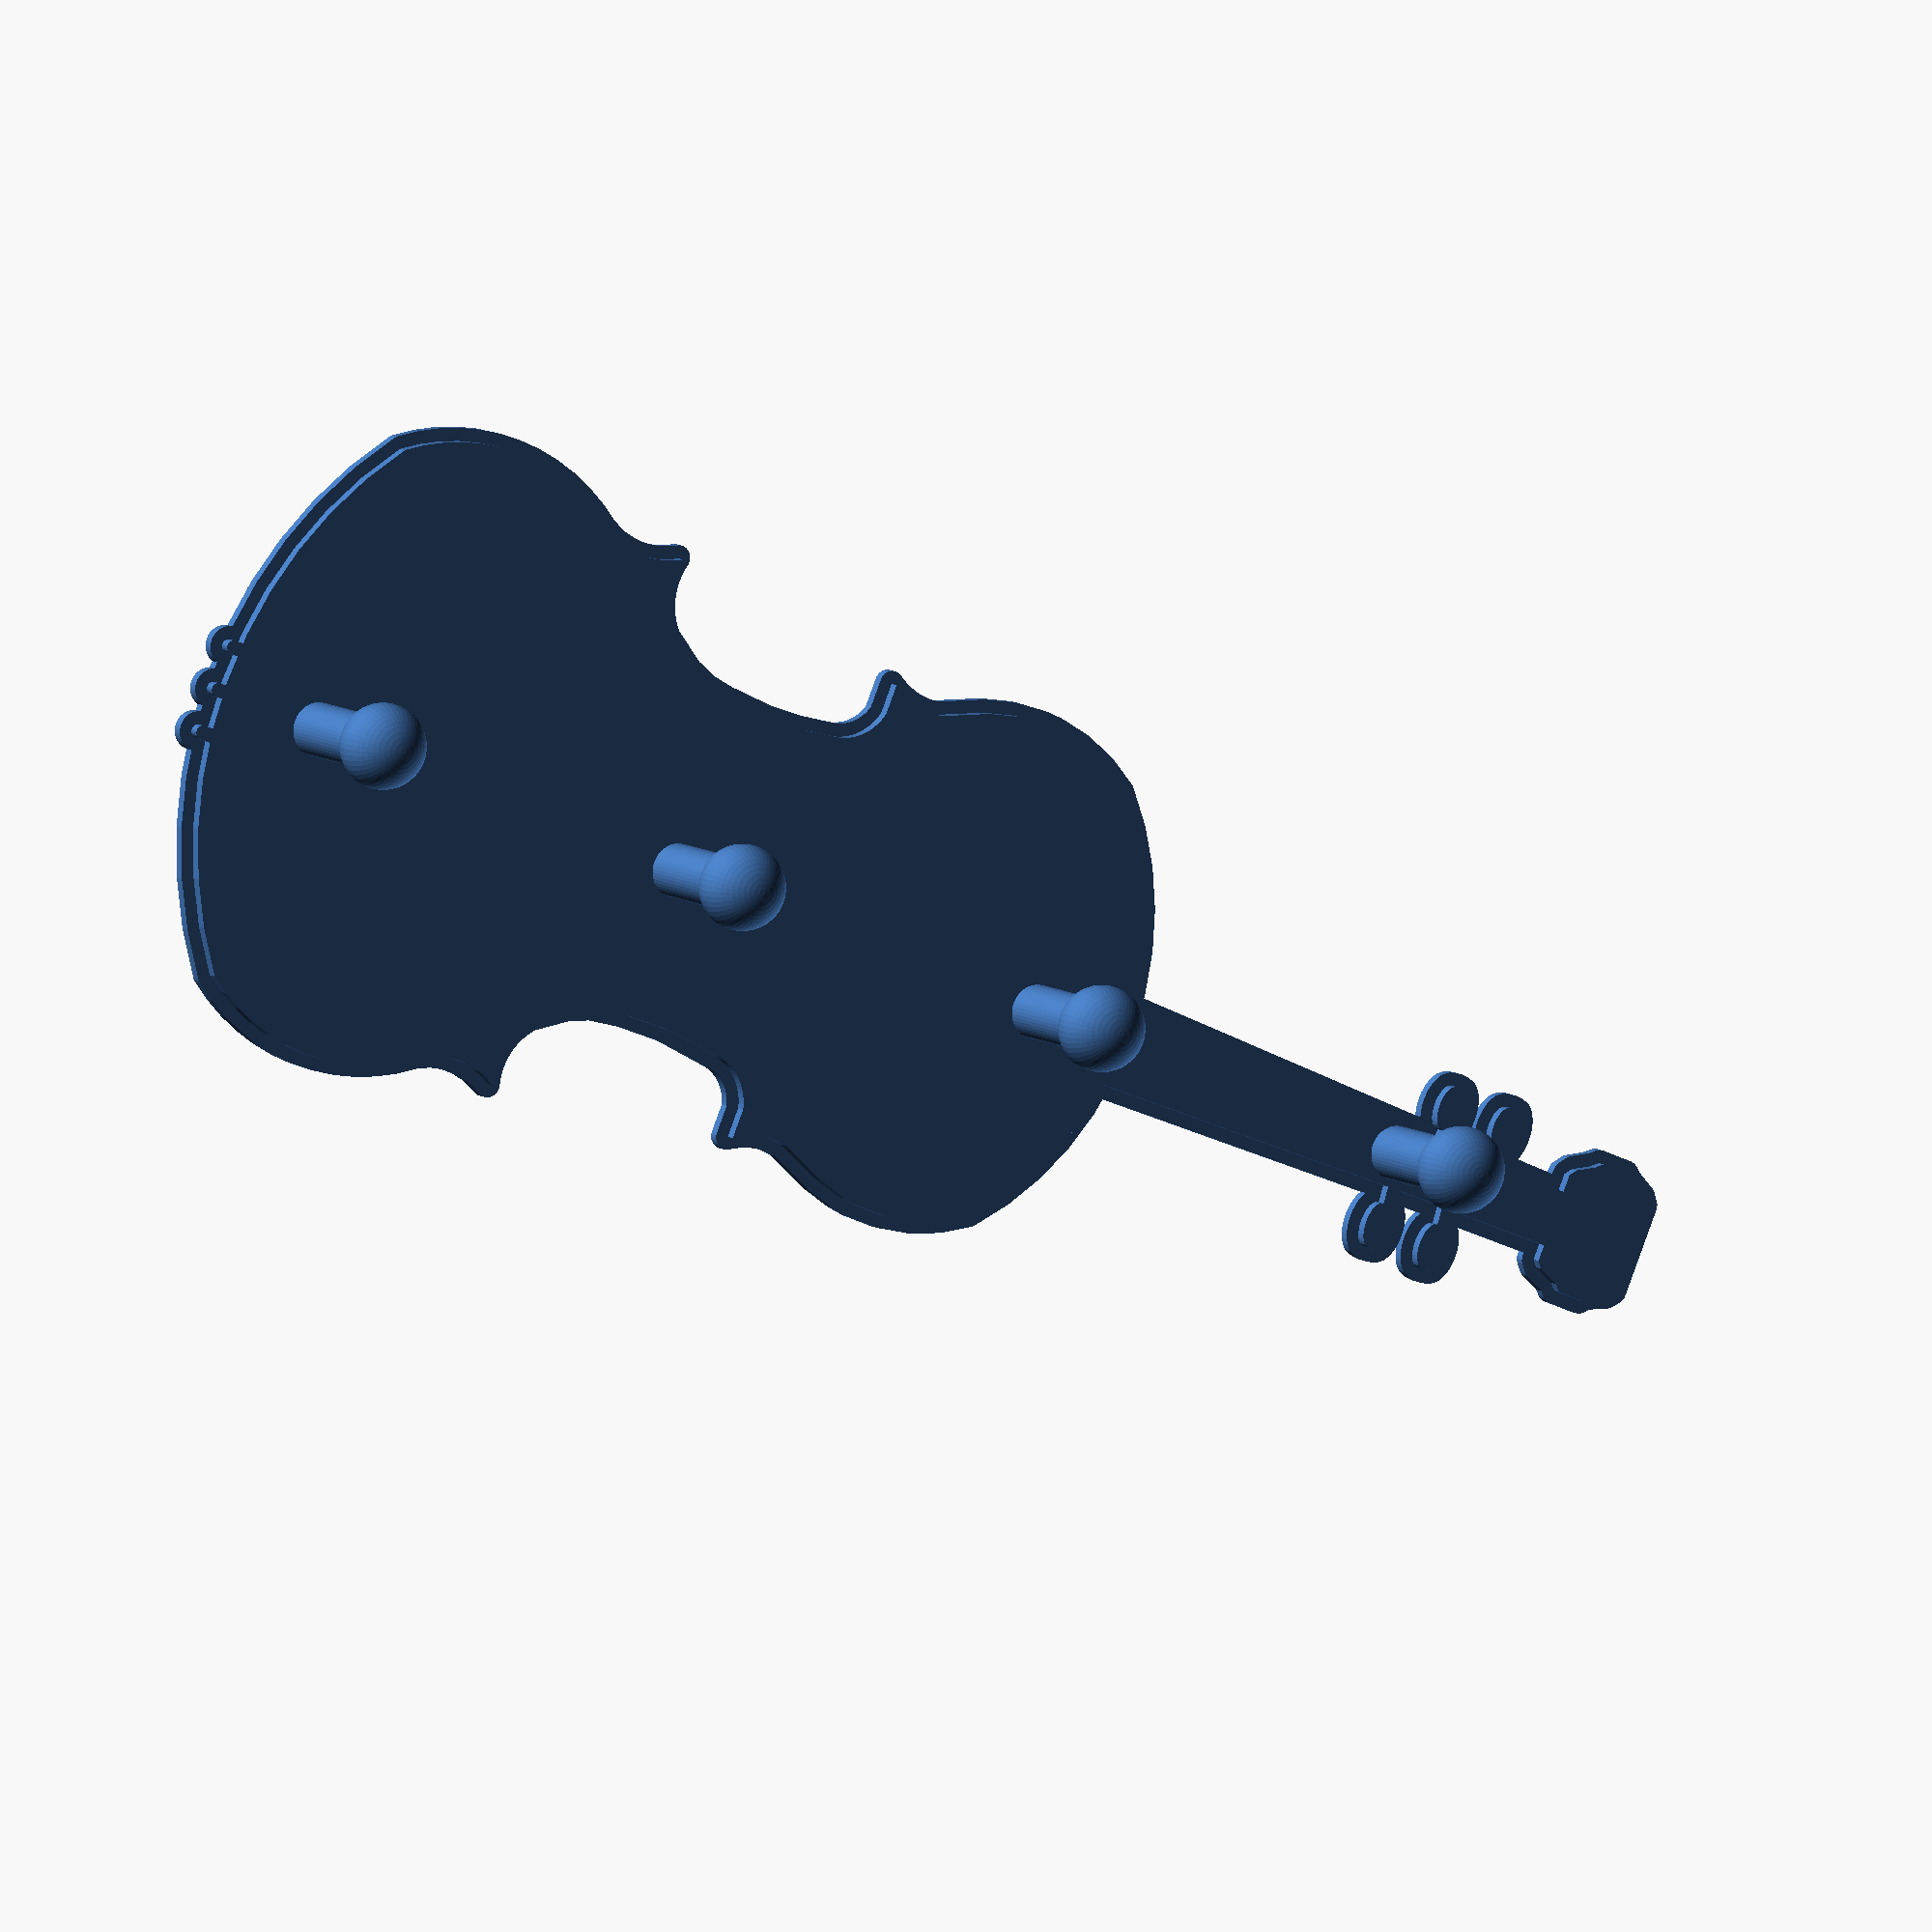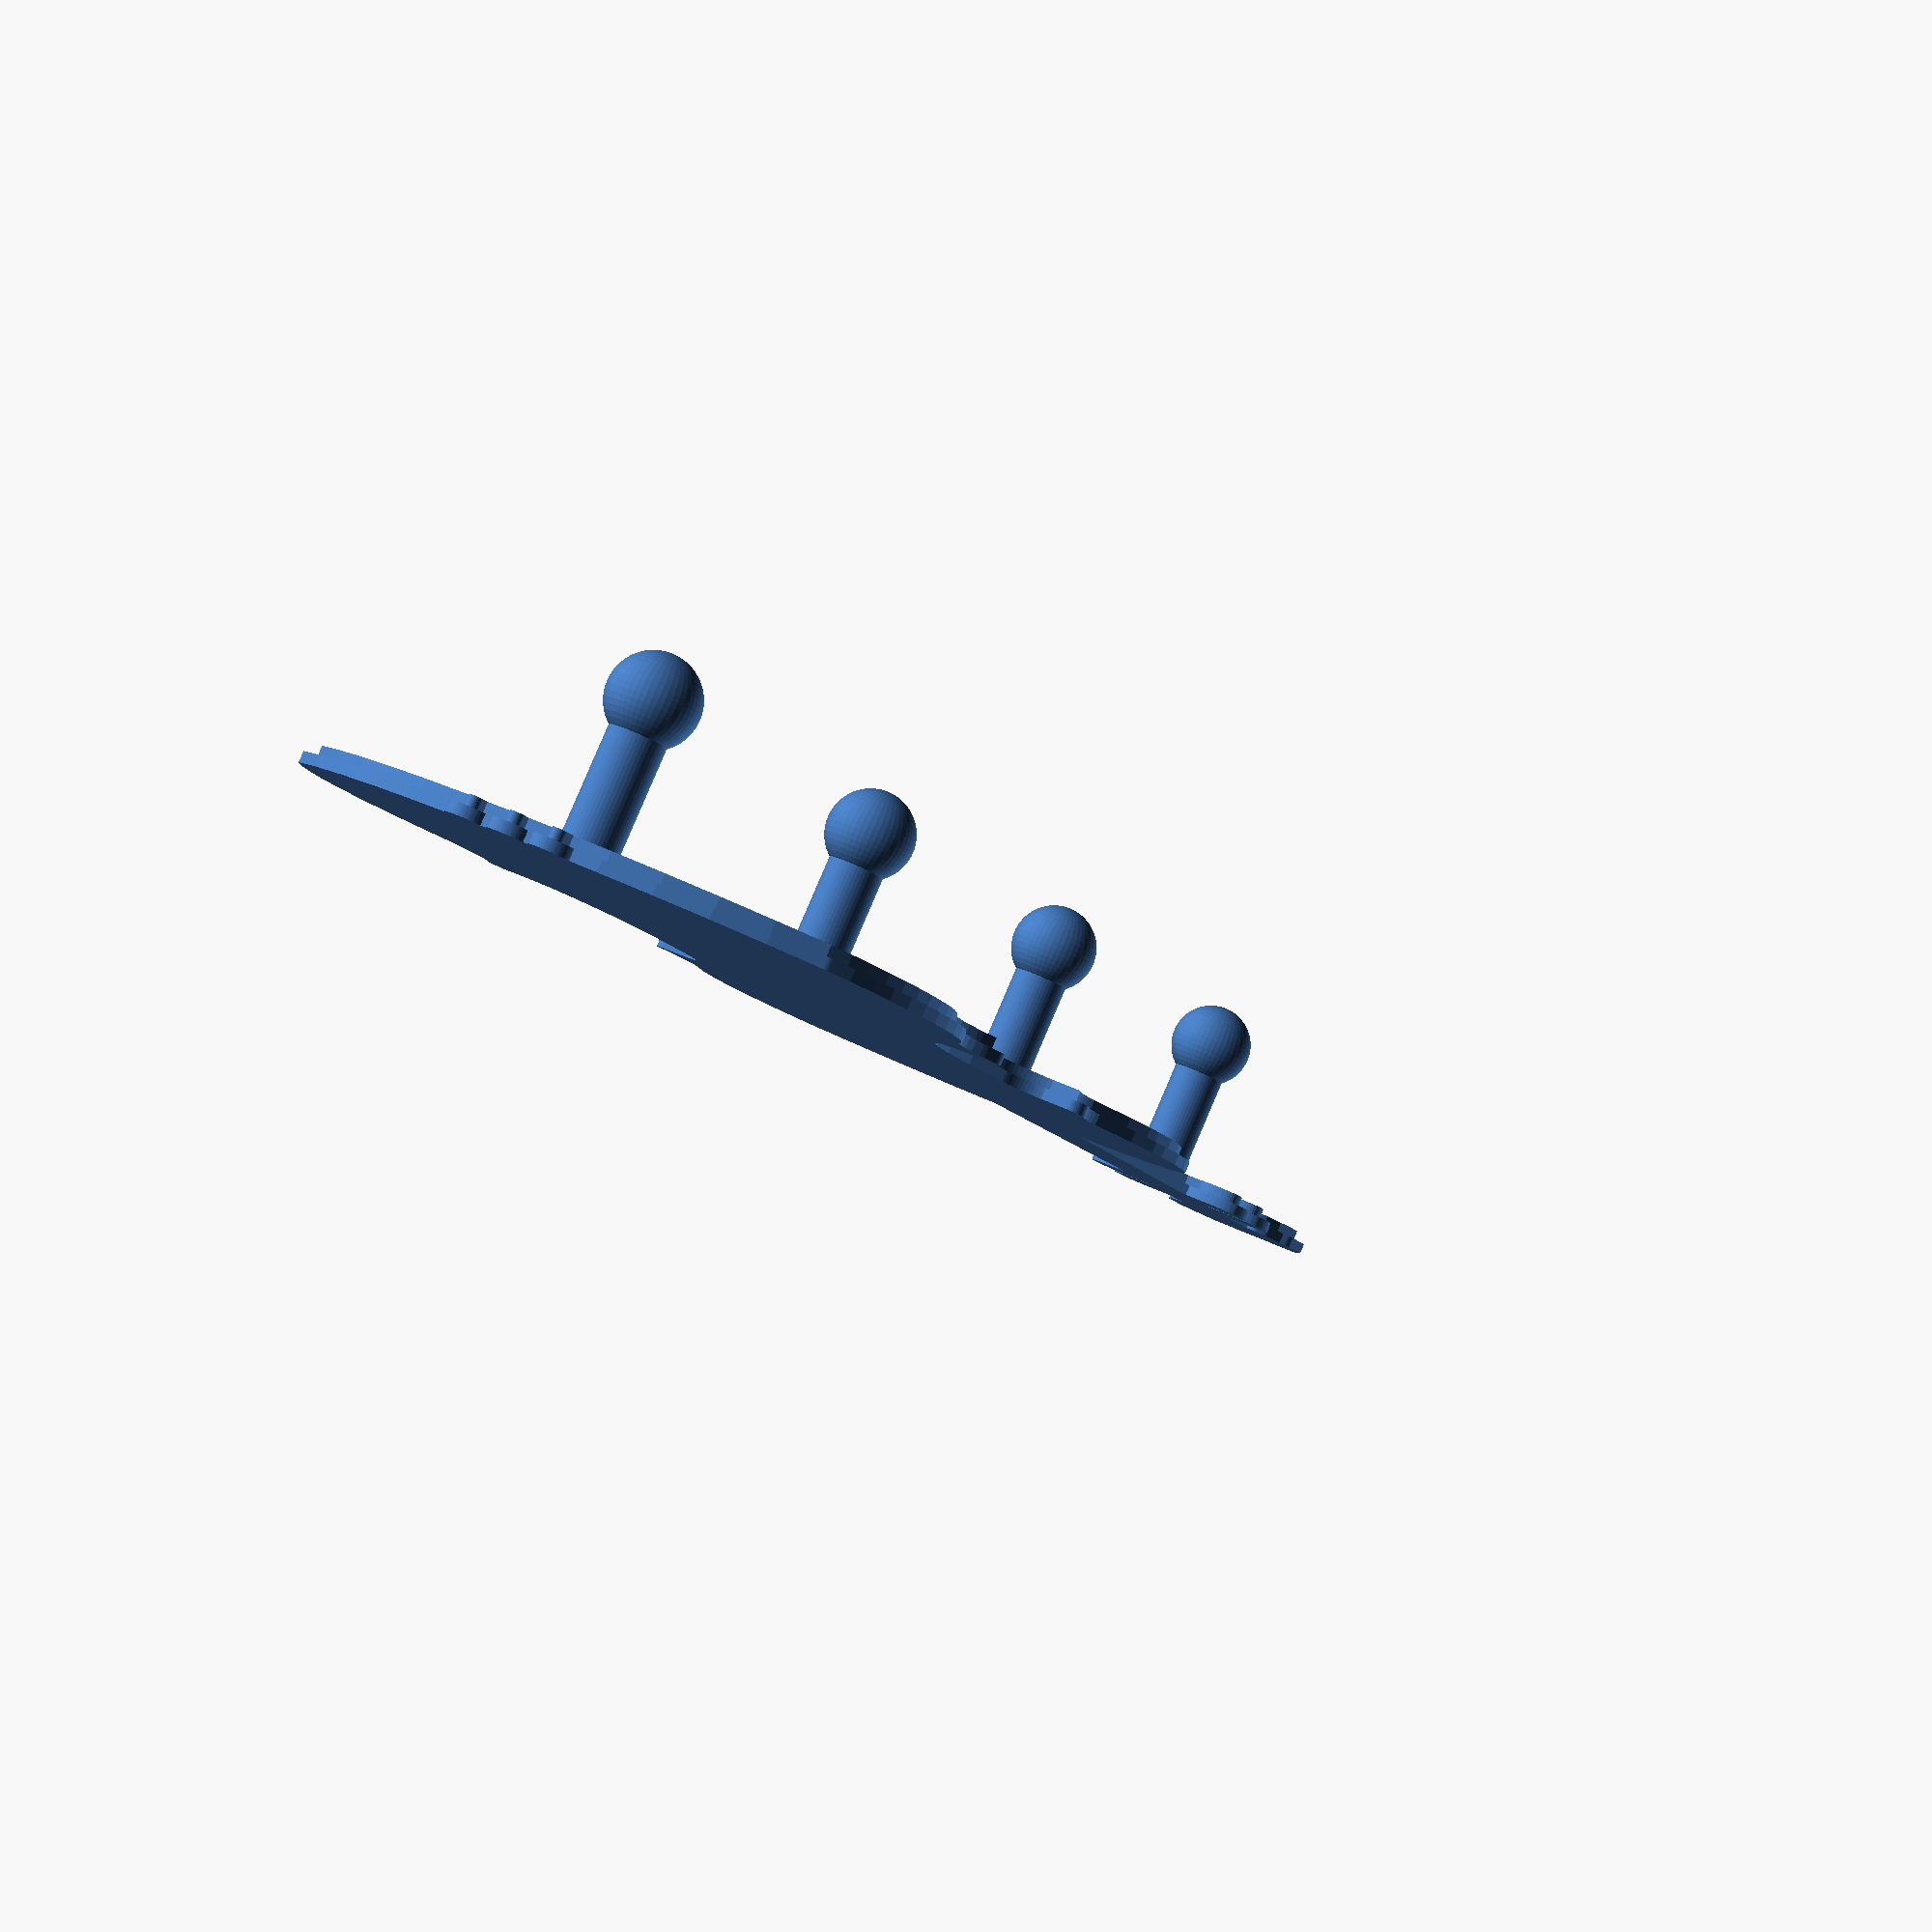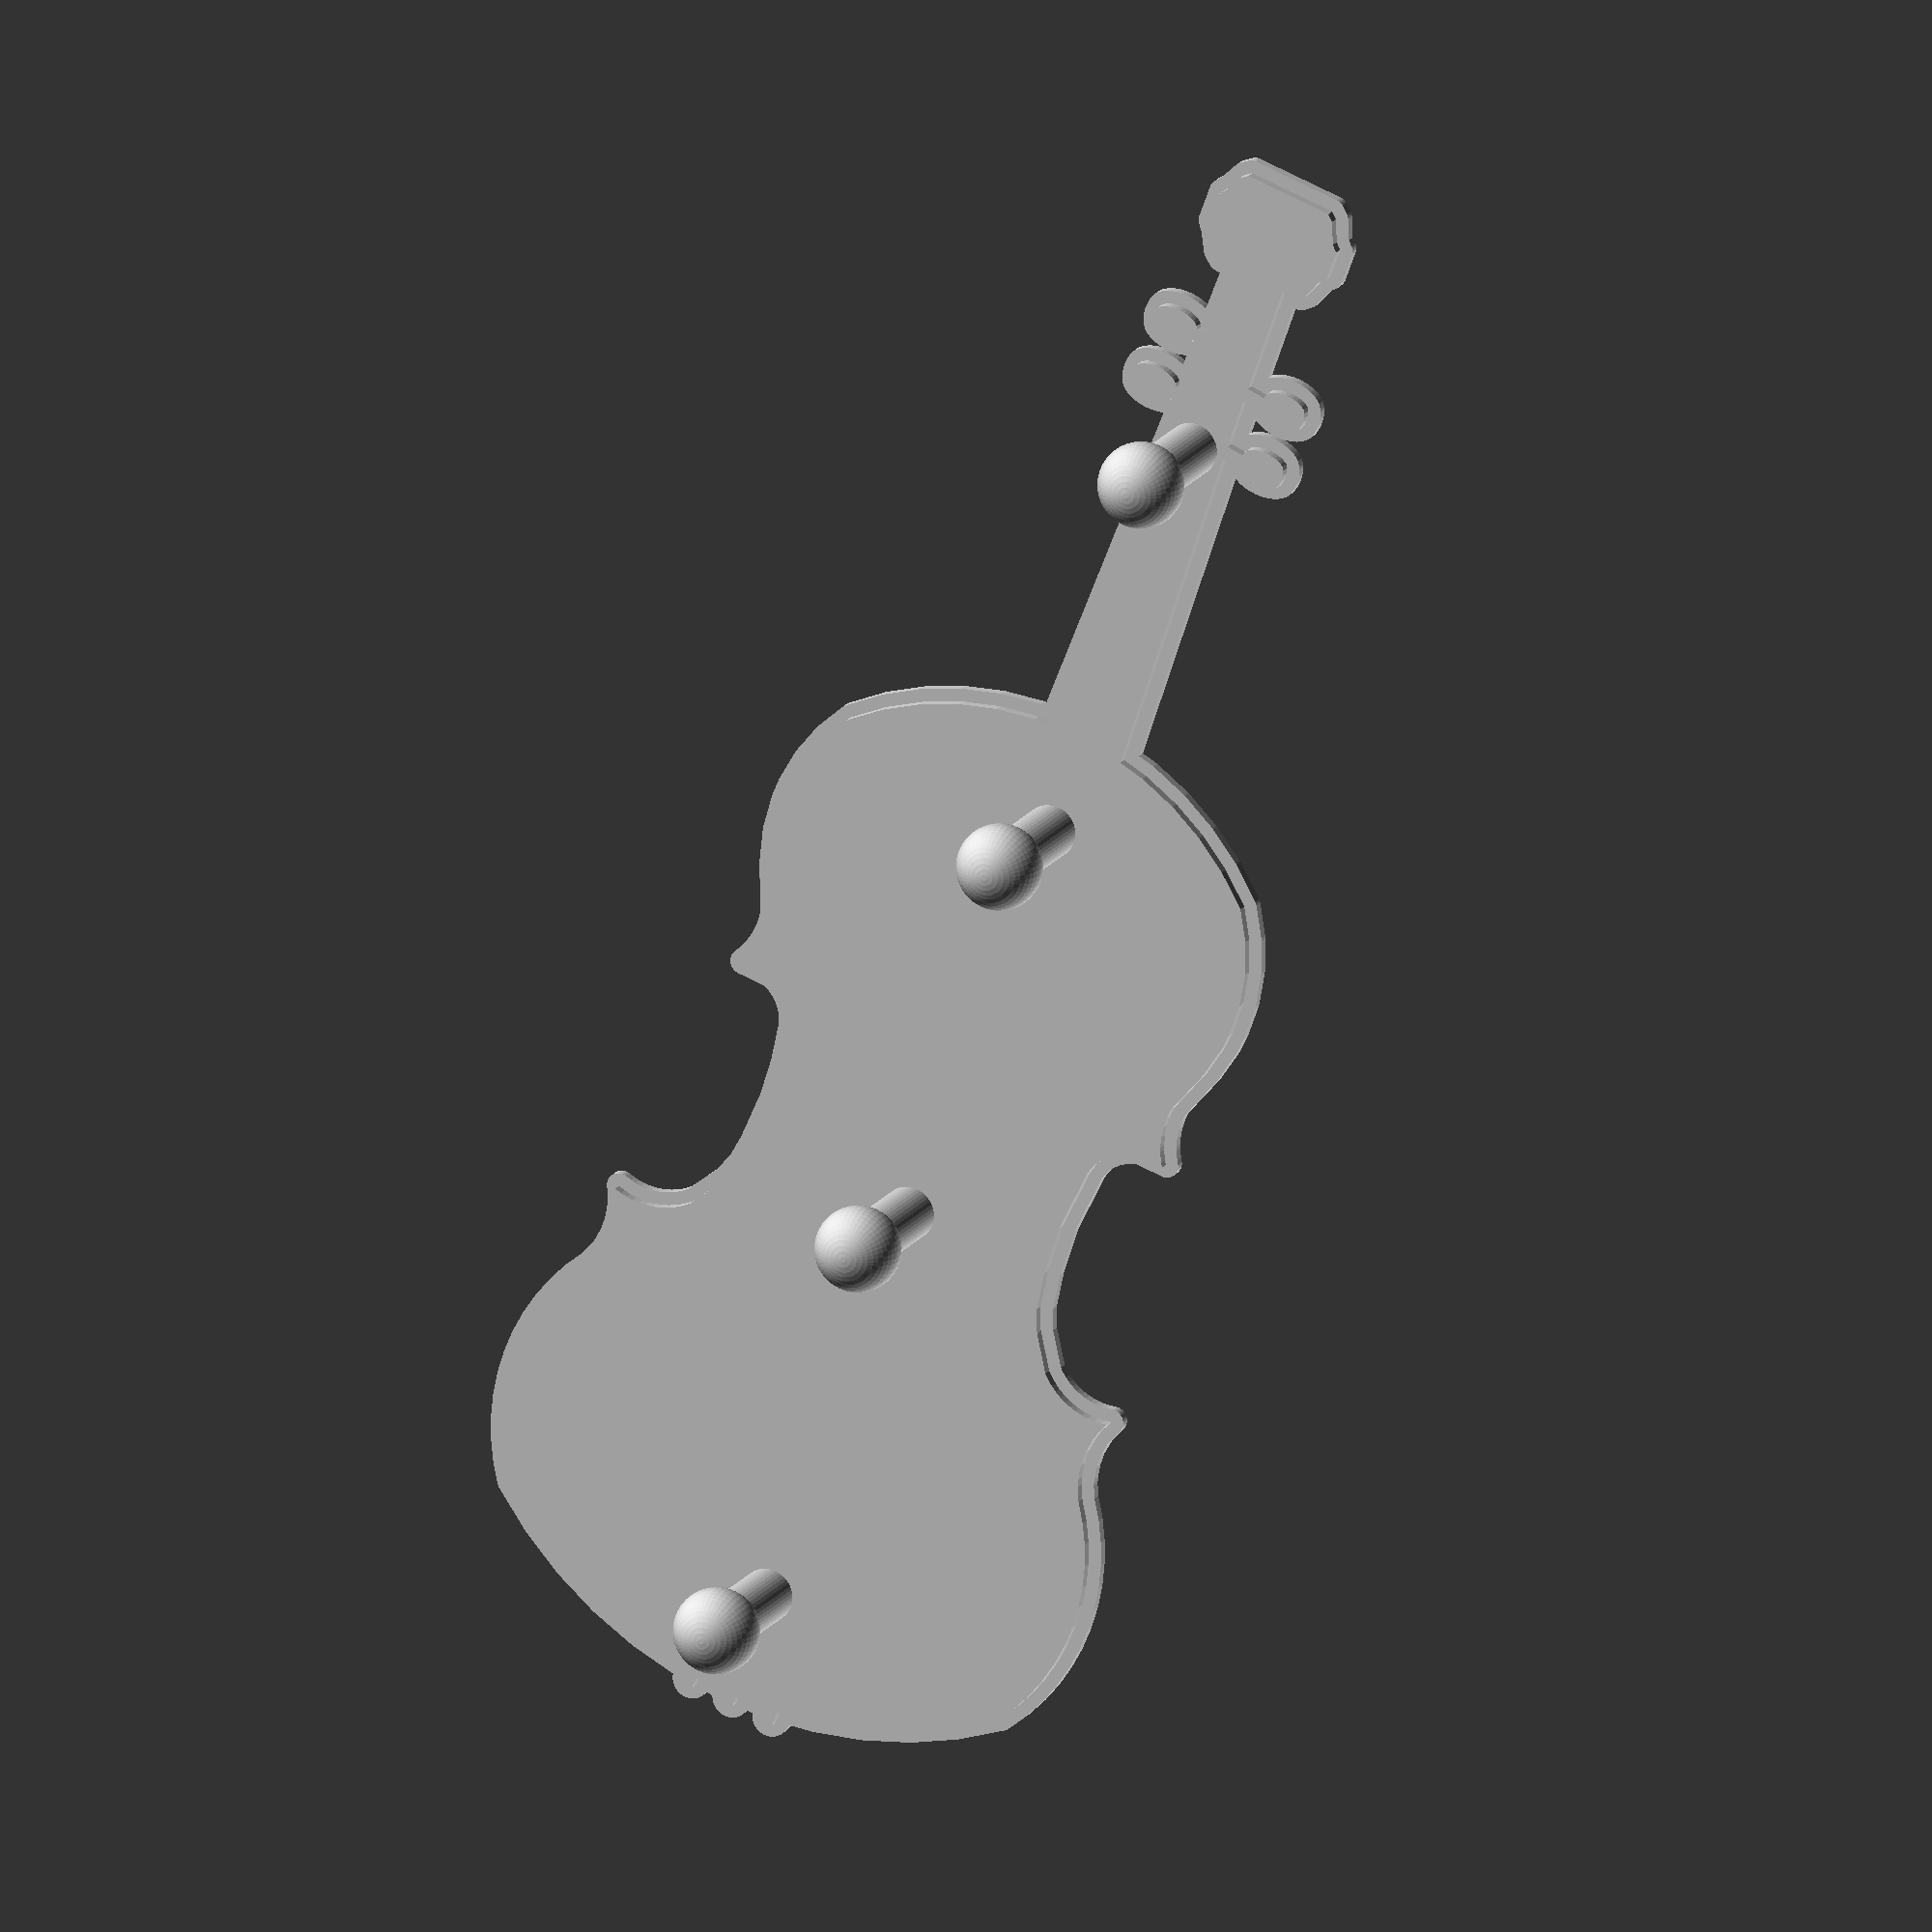
<openscad>
number = 4; // [1:5]


// A Violin STL to OpenScad
module violin(scale) {polyhedron(
 points=[[23.0194,20.1399,0],[13.9355,3.06885,0],[22.5988,21.7775,0],[0.329077,-1.28366,0],[-0.410715,-1.28366,0],[0.394125,-1.19852,0],[17.2818,4.96683,0],[22.016,10.1947,0],[21.277,8.67403,0],[13.9355,3.06885,0],[20.389,26.3241,0],[21.277,24.8853,0],[-3.04647,-1.19852,0],[-3.11152,-1.28371,0],[-3.91636,-1.19852,0],[-18.4829,55.8843,0],[-18.3922,56.2711,0],[-16.9397,54.0694,0],[-3.99445,-0.995911,0],[-2.96833,-0.995911,0],[-2.99813,-1.10129,0],[-18.3922,56.2711,0],[-16.568,53.9485,0],[-16.9397,54.0694,0],[-4.00453,-0.223709,0],[-16.6947,34.2974,0],[-16.3034,34.6667,0],[-19.2728,54.0694,0],[-19.0719,54.412,0],[-16.9397,54.0694,0],[-4.76776,-0.179901,0],[-8.55795,0.478455,0],[-16.6947,34.2974,0],[-15.7895,3.06885,0],[-22.2429,26.3241,0],[-12.2481,1.5661,0],[-19.1358,4.96683,0],[-25.2123,16.7796,0],[-25.1273,18.4683,0],[-21.6099,27.9575,0],[-17.1175,33.9647,0],[-21.7759,27.3963,0],[-18.0439,33.4194,0],[-17.5685,33.6712,0],[-21.6099,27.9575,0],[-21.4185,29.1112,0],[-18.0439,33.4194,0],[-21.6099,27.9575,0],[-19.0527,33.0481,0],[-18.5399,33.2111,0],[-21.4185,29.1112,0],[-21.4185,30.2807,0],[-19.0527,33.0481,0],[-21.4185,29.1112,0],[-21.4185,30.2807,0],[-19.5779,32.9317,0],[-19.0527,33.0481,0],[-21.4185,30.2807,0],[-20.1115,32.8628,0],[-19.5779,32.9317,0],[-21.6099,31.4345,0],[-20.6491,32.842,0],[-20.1115,32.8628,0],[-21.6099,31.4345,0],[-21.1865,32.8695,0],[-20.6491,32.842,0],[-21.6099,31.4345,0],[-21.9873,32.5414,0],[-21.1865,32.8695,0],[-21.1865,32.8695,0],[-21.9873,32.5414,0],[-21.7191,32.945,0],[-3.85131,-1.28371,0],[-3.19081,-1.35365,0],[-3.77203,-1.35365,0],[-21.7191,32.945,0],[-21.9873,32.5414,0],[-22.2429,33.0679,0],[-4.64929,115.507,0],[-4.64929,118.249,0],[-4.29617,115.526,0],[-21.4185,30.2807,0],[-21.6099,31.4345,0],[-20.1115,32.8628,0],[-21.4185,29.1112,0],[-18.5399,33.2111,0],[-18.0439,33.4194,0],[-21.6099,27.9575,0],[-17.5685,33.6712,0],[-17.1175,33.9647,0],[-21.7759,27.3963,0],[-17.1175,33.9647,0],[-16.6947,34.2974,0],[-22.2429,26.3241,0],[-15.7895,3.06885,0],[-23.1309,24.8853,0],[-23.1309,8.67403,0],[-19.1358,4.96683,0],[-22.2429,7.23523,0],[-15.7895,3.06885,0],[-24.8733,20.1399,0],[-24.4528,21.7775,0],[-23.8701,23.3647,0],[-15.7895,3.06885,0],[-24.4528,21.7775,0],[-24.8733,20.1399,0],[-15.7895,3.06885,0],[-19.1358,4.96683,0],[-24.8733,20.1399,0],[-19.1358,4.96683,0],[-25.1273,18.4683,0],[-19.1358,4.96683,0],[-24.8733,13.4195,0],[-25.1273,15.091,0],[-20.6367,67.4877,0],[-13.0282,79.7962,0],[-20.4371,64.9163,0],[-25.2123,16.7796,0],[-19.1358,4.96683,0],[-25.1273,15.091,0],[-19.1358,4.96683,0],[-23.8701,10.1947,0],[-24.4528,11.7818,0],[-19.1358,4.96683,0],[-23.1309,8.67403,0],[-23.8701,10.1947,0],[-24.8733,13.4195,0],[-19.1358,4.96683,0],[-24.4528,11.7818,0],[-15.7895,3.06885,0],[-23.8701,23.3647,0],[-23.1309,24.8853,0],[-12.2481,1.5661,0],[-22.2429,26.3241,0],[-8.55795,0.478455,0],[-8.55795,0.478455,0],[-22.2429,26.3241,0],[-21.7759,27.3963,0],[-16.6947,34.2974,0],[-8.55795,0.478455,0],[-21.7759,27.3963,0],[-4.00453,-0.223709,0],[-4.76776,-0.179901,0],[-16.6947,34.2974,0],[-2.95831,-0.283722,0],[-4.00453,-0.223709,0],[-16.3034,34.6667,0],[-2.95831,-0.88623,0],[-4.00453,-0.88623,0],[-2.95831,-0.283722,0],[0.394125,-1.19852,0],[-0.410715,-1.28366,0],[-0.475809,-1.19852,0],[-3.9647,-1.10133,0],[-2.99813,-1.10129,0],[-3.91636,-1.19852,0],[-3.11152,-1.28371,0],[-3.19081,-1.35365,0],[-3.85131,-1.28371,0],[-3.48139,-1.44832,0],[-3.58347,-1.43752,0],[-3.37936,-1.43752,0],[-3.37936,-1.43752,0],[-3.58347,-1.43752,0],[-3.68157,-1.40556,0],[-3.28121,-1.40556,0],[-3.37936,-1.43752,0],[-3.68157,-1.40556,0],[-3.19081,-1.35365,0],[-3.28121,-1.40556,0],[-3.68157,-1.40556,0],[-3.77203,-1.35365,0],[-3.19081,-1.35365,0],[-3.68157,-1.40556,0],[-3.91636,-1.19852,0],[-3.11152,-1.28371,0],[-3.85131,-1.28371,0],[-2.99813,-1.10129,0],[-3.04647,-1.19852,0],[-3.91636,-1.19852,0],[-3.99445,-0.995911,0],[-2.99813,-1.10129,0],[-3.9647,-1.10133,0],[-2.95831,-0.88623,0],[-2.96833,-0.995911,0],[-3.99445,-0.995911,0],[-4.00453,-0.88623,0],[-2.95831,-0.88623,0],[-3.99445,-0.995911,0],[3.04124,-1.28366,0],[2.97619,-1.19852,0],[3.78103,-1.28366,0],[-4.00453,-0.223709,0],[-2.95831,-0.283722,0],[-4.00453,-0.88623,0],[-0.0408417,-1.44832,0],[-0.142877,-1.43752,0],[0.0611938,-1.43752,0],[-0.563928,-0.379486,0],[-0.926981,-0.400314,0],[-2.95831,-0.283722,0],[0.482291,-0.319427,0],[-0.563928,-0.379486,0],[-2.95831,-0.283722,0],[-16.3034,34.6667,0],[0.482291,-0.319427,0],[-2.95831,-0.283722,0],[-0.563928,-0.379486,0],[0.482291,-0.319427,0],[0.482291,-0.88623,0],[-0.563928,-0.88623,0],[0.47222,-0.995911,0],[-0.553903,-0.995911,0],[-0.553903,-0.995911,0],[0.442465,-1.10129,0],[-0.524149,-1.10129,0],[-0.524149,-1.10129,0],[0.394125,-1.19852,0],[-0.475809,-1.19852,0],[0.329077,-1.28366,0],[0.249792,-1.35365,0],[-0.410715,-1.28366,0],[0.0611938,-1.43752,0],[-0.142877,-1.43752,0],[-0.241022,-1.40556,0],[0.159338,-1.40556,0],[0.0611938,-1.43752,0],[-0.241022,-1.40556,0],[-0.33143,-1.35365,0],[0.159338,-1.40556,0],[-0.241022,-1.40556,0],[-0.33143,-1.35365,0],[0.249792,-1.35365,0],[0.159338,-1.40556,0],[-0.33143,-1.35365,0],[-0.410715,-1.28366,0],[0.249792,-1.35365,0],[0.442465,-1.10129,0],[0.394125,-1.19852,0],[-0.524149,-1.10129,0],[0.47222,-0.995911,0],[0.442465,-1.10129,0],[-0.553903,-0.995911,0],[0.482291,-0.88623,0],[0.47222,-0.995911,0],[-0.563928,-0.88623,0],[-0.563928,-0.379486,0],[0.482291,-0.88623,0],[-0.563928,-0.88623,0],[-14.7088,52.5672,0],[12.8548,52.5672,0],[12.6318,52.2461,0],[2.88802,-0.181366,0],[0.482291,-0.319427,0],[3.93424,-0.00265503,0],[3.41111,-1.44832,0],[3.30907,-1.43752,0],[3.51319,-1.43752,0],[19.9218,27.3963,0],[20.389,26.3241,0],[6.70403,0.478455,0],[22.5988,21.7775,0],[13.9355,3.06885,0],[22.016,23.3647,0],[2.88802,-0.181366,0],[3.93424,-0.00265503,0],[3.93424,-0.88623,0],[2.88802,-0.88623,0],[3.93424,-0.88623,0],[3.92417,-0.995911,0],[2.89805,-0.995911,0],[3.92417,-0.995911,0],[2.92785,-1.10129,0],[2.92785,-1.10129,0],[3.89442,-1.10129,0],[3.84608,-1.19852,0],[2.97619,-1.19852,0],[2.92785,-1.10129,0],[3.84608,-1.19852,0],[3.51319,-1.43752,0],[3.30907,-1.43752,0],[3.61129,-1.40552,0],[3.61129,-1.40552,0],[3.30907,-1.43752,0],[3.21093,-1.40552,0],[3.12052,-1.35365,0],[3.61129,-1.40552,0],[3.21093,-1.40552,0],[3.12052,-1.35365,0],[3.70174,-1.35365,0],[3.61129,-1.40552,0],[3.12052,-1.35365,0],[3.04124,-1.28366,0],[3.70174,-1.35365,0],[3.70174,-1.35365,0],[3.04124,-1.28366,0],[3.78103,-1.28366,0],[3.78103,-1.28366,0],[2.97619,-1.19852,0],[3.84608,-1.19852,0],[2.92785,-1.10129,0],[3.92417,-0.995911,0],[3.89442,-1.10129,0],[2.89805,-0.995911,0],[2.88802,-0.88623,0],[3.92417,-0.995911,0],[2.88802,-0.88623,0],[2.88802,-0.181366,0],[3.93424,-0.88623,0],[23.2733,18.4683,0],[17.2818,4.96683,0],[23.0194,20.1399,0],[23.2733,15.091,0],[23.0194,13.4195,0],[17.2818,4.96683,0],[17.2818,4.96683,0],[23.0194,13.4195,0],[22.5988,11.7818,0],[20.389,7.23523,0],[17.2818,4.96683,0],[21.277,8.67403,0],[17.2818,4.96683,0],[22.5988,11.7818,0],[22.016,10.1947,0],[23.2733,15.091,0],[17.2818,4.96683,0],[23.3583,16.7796,0],[23.3583,16.7796,0],[17.2818,4.96683,0],[23.2733,18.4683,0],[17.2818,4.96683,0],[13.9355,3.06885,0],[23.0194,20.1399,0],[21.277,24.8853,0],[22.016,23.3647,0],[13.9355,3.06885,0],[20.389,26.3241,0],[13.9355,3.06885,0],[10.3941,1.5661,0],[6.70403,0.478455,0],[20.389,26.3241,0],[10.3941,1.5661,0],[14.8408,34.2974,0],[19.9218,27.3963,0],[6.70403,0.478455,0],[16.1899,33.4194,0],[19.7558,27.9575,0],[15.7145,33.6712,0],[15.7145,33.6712,0],[19.7558,27.9575,0],[15.2635,33.9647,0],[16.1899,33.4194,0],[16.6859,33.2111,0],[19.5636,29.1112,0],[17.1986,33.0481,0],[17.724,32.9317,0],[19.5645,30.2807,0],[19.5636,29.1112,0],[17.1986,33.0481,0],[19.5645,30.2807,0],[19.7558,31.4345,0],[19.5645,30.2807,0],[18.2575,32.8628,0],[19.3324,32.8695,0],[19.9218,31.9957,0],[18.7951,32.842,0],[19.3324,32.8695,0],[19.8651,32.945,0],[19.9218,31.9957,0],[15.2635,33.9647,0],[19.7558,27.9575,0],[19.9218,27.3963,0],[20.389,33.0679,0],[19.9218,31.9957,0],[19.8651,32.945,0],[12.7377,37.3484,0],[14.4494,34.6667,0],[-16.3034,34.6667,0],[-14.5917,37.3484,0],[12.7377,37.3484,0],[-16.3034,34.6667,0],[-14.5917,37.3484,0],[-13.9158,39.1336,0],[12.0618,39.1336,0],[12.0618,39.1336,0],[-13.9158,39.1336,0],[-13.608,41.0648,0],[11.646,42.0368,0],[12.0618,39.1336,0],[-13.608,41.0648,0],[-13.361,44.9664,0],[11.646,42.0368,0],[-13.608,41.0648,0],[14.8408,34.2974,0],[15.2635,33.9647,0],[19.9218,27.3963,0],[18.7951,32.842,0],[19.9218,31.9957,0],[19.7558,31.4345,0],[18.7951,32.842,0],[19.7558,31.4345,0],[18.2575,32.8628,0],[18.2575,32.8628,0],[19.5645,30.2807,0],[17.724,32.9317,0],[19.7558,27.9575,0],[16.1899,33.4194,0],[19.5636,29.1112,0],[19.5636,29.1112,0],[16.6859,33.2111,0],[17.1986,33.0481,0],[3.93424,-0.00265503,0],[14.8408,34.2974,0],[6.70403,0.478455,0],[3.93424,-0.00265503,0],[0.482291,-0.319427,0],[14.4494,34.6667,0],[3.93424,-0.00265503,0],[14.4494,34.6667,0],[14.8408,34.2974,0],[14.4494,34.6667,0],[0.482291,-0.319427,0],[-16.3034,34.6667,0],[-14.5917,37.3484,0],[12.0618,39.1336,0],[12.7377,37.3484,0],[11.5225,45.9441,0],[11.646,42.0368,0],[-13.361,44.9664,0],[-13.5,47.8959,0],[11.5225,45.9441,0],[-13.361,44.9664,0],[-13.5,47.8959,0],[12.0618,50.799,0],[11.5225,45.9441,0],[12.0618,50.799,0],[-13.5,47.8959,0],[-13.9158,50.799,0],[-3.01512,82.8679,0],[13.1066,52.8662,0],[-14.9606,52.8662,0],[-14.0073,51.1791,0],[12.0618,50.799,0],[-13.9158,50.799,0],[-14.0073,51.1791,0],[12.1533,51.1791,0],[12.0618,50.799,0],[-14.0073,51.1791,0],[12.2795,51.5491,0],[12.1533,51.1791,0],[-14.0073,51.1791,0],[-14.1335,51.5491,0],[12.2795,51.5491,0],[12.2795,51.5491,0],[-14.1335,51.5491,0],[-14.2935,51.9058,0],[12.4394,51.9058,0],[12.2795,51.5491,0],[-14.2935,51.9058,0],[-14.4858,52.2461,0],[12.4394,51.9058,0],[-14.2935,51.9058,0],[-14.4858,52.2461,0],[12.6318,52.2461,0],[12.4394,51.9058,0],[13.6877,53.388,0],[16.4889,58.6419,0],[16.4104,57.8516,0],[14.0119,53.6063,0],[16.4104,57.8516,0],[14.355,53.7937,0],[14.355,53.7937,0],[16.4104,57.8516,0],[16.4268,57.0575,0],[14.7139,53.9485,0],[16.4268,57.0575,0],[16.5382,56.2711,0],[15.0857,54.0694,0],[16.5382,56.2711,0],[16.7429,55.5037,0],[16.8792,55.1305,0],[15.0857,54.0694,0],[16.7429,55.5037,0],[16.8792,55.1305,0],[17.2178,54.412,0],[15.0857,54.0694,0],[-5.65495,115.669,0],[-6.42463,116.542,0],[-6.45938,116.926,0],[15.0857,54.0694,0],[17.2178,54.412,0],[17.4188,54.0694,0],[15.0857,54.0694,0],[14.7139,53.9485,0],[16.5382,56.2711,0],[14.7139,53.9485,0],[14.355,53.7937,0],[16.4268,57.0575,0],[14.0119,53.6063,0],[13.6877,53.388,0],[16.4104,57.8516,0],[13.6877,53.388,0],[13.385,53.1406,0],[16.4889,58.6419,0],[16.4889,58.6419,0],[13.385,53.1406,0],[13.1066,52.8662,0],[5.38778,82.1831,0],[16.4889,58.6419,0],[3.3147,82.5939,0],[13.7858,78.0595,0],[17.4081,73.7467,0],[18.2731,71.317,0],[18.7368,66.1978,0],[11.1742,79.7962,0],[13.7858,78.0595,0],[18.7202,68.7769,0],[13.7858,78.0595,0],[18.2731,71.317,0],[13.7858,78.0595,0],[16.1494,75.9978,0],[17.4081,73.7467,0],[18.7368,66.1978,0],[13.7858,78.0595,0],[18.7202,68.7769,0],[18.5831,64.9163,0],[11.1742,79.7962,0],[18.7368,66.1978,0],[18.5831,64.9163,0],[17.9569,62.4143,0],[11.1742,79.7962,0],[7.48278,109.285,0],[6.36538,108.032,0],[6.67831,110.542,0],[11.1742,79.7962,0],[17.9569,62.4143,0],[8.35894,81.1786,0],[8.35894,81.1786,0],[17.9569,62.4143,0],[16.4889,58.6419,0],[5.38778,82.1831,0],[8.35894,81.1786,0],[16.4889,58.6419,0],[3.3147,82.5939,0],[16.4889,58.6419,0],[-3.01512,82.8679,0],[-3.01512,82.8679,0],[16.4889,58.6419,0],[13.1066,52.8662,0],[-4.52226,124.968,0],[-5.00021,125.606,0],[-4.52226,128.791,0],[-4.52226,128.791,0],[-3.79853,130.202,0],[-3.2618,130.641,0],[3.91021,108.855,0],[4.16761,108.372,0],[4.00034,108.532,0],[3.91021,108.855,0],[4.39269,108.232,0],[4.16761,108.372,0],[3.91021,108.855,0],[4.66703,108.117,0],[4.39269,108.232,0],[5.31957,107.979,0],[4.97996,110.63,0],[5.31957,110.684,0],[6.02581,110.684,0],[6.36538,110.63,0],[6.02581,107.979,0],[7.34499,110.037,0],[7.44803,109.668,0],[6.95264,110.423,0],[6.95264,110.423,0],[7.44803,109.668,0],[6.67831,110.542,0],[6.67831,108.117,0],[7.48278,109.285,0],[7.44803,108.901,0],[7.44803,108.901,0],[7.34499,108.532,0],[7.17773,108.372,0],[6.95264,108.232,0],[7.44803,108.901,0],[7.17773,108.372,0],[6.95264,108.232,0],[6.67831,108.117,0],[7.44803,108.901,0],[6.67831,108.117,0],[6.36538,108.032,0],[7.48278,109.285,0],[7.17773,110.278,0],[7.34499,110.037,0],[6.95264,110.423,0],[7.44803,109.668,0],[7.48278,109.285,0],[6.67831,110.542,0],[6.67831,110.542,0],[6.36538,108.032,0],[6.36538,110.63,0],[6.36538,110.63,0],[6.36538,108.032,0],[6.02581,107.979,0],[6.02581,110.684,0],[6.02581,107.979,0],[5.67269,107.961,0],[5.67264,110.703,0],[6.02581,110.684,0],[5.67269,107.961,0],[7.48278,114.277,0],[6.36538,113.024,0],[6.67831,115.534,0],[5.31957,110.684,0],[5.67264,110.703,0],[5.67269,107.961,0],[5.31957,107.979,0],[5.31957,110.684,0],[5.67269,107.961,0],[4.97996,108.032,0],[4.97996,110.63,0],[5.31957,107.979,0],[4.97996,108.032,0],[4.66703,110.542,0],[4.97996,110.63,0],[4.97996,108.032,0],[4.66703,108.117,0],[4.66703,110.542,0],[4.66703,110.542,0],[4.66703,108.117,0],[3.91039,109.715,0],[4.39269,110.423,0],[3.91039,109.715,0],[4.00034,110.037,0],[4.16761,110.278,0],[4.39269,110.423,0],[4.00034,110.037,0],[4.39269,110.423,0],[4.66703,110.542,0],[3.91039,109.715,0],[2.60128,108.734,0],[3.91039,109.715,0],[3.91021,108.855,0],[3.91039,109.715,0],[4.66703,108.117,0],[3.91021,108.855,0],[2.60128,108.734,0],[2.57116,109.838,0],[3.91039,109.715,0],[-4.52226,128.791,0],[-5.00021,125.606,0],[-5.00021,128.153,0],[-4.52226,128.791,0],[-3.2618,130.641,0],[-1.92111,123.118,0],[3.66448,130.641,0],[-1.92111,123.118,0],[-3.2618,130.641,0],[3.91021,113.847,0],[4.16761,113.364,0],[4.00034,113.524,0],[3.91021,113.847,0],[4.39269,113.224,0],[4.16761,113.364,0],[3.91021,113.847,0],[4.66703,113.109,0],[4.39269,113.224,0],[5.31953,112.971,0],[4.97996,115.622,0],[5.31953,115.677,0],[6.02576,115.677,0],[6.36538,115.622,0],[6.02576,112.971,0],[7.34499,115.029,0],[7.44803,114.66,0],[6.95264,115.415,0],[6.95264,115.415,0],[7.44803,114.66,0],[6.67831,115.534,0],[6.67831,113.109,0],[7.48278,114.277,0],[7.44803,113.893,0],[7.44803,113.893,0],[7.34499,113.524,0],[7.17773,113.364,0],[6.95264,113.224,0],[7.44803,113.893,0],[7.17773,113.364,0],[6.95264,113.224,0],[6.67831,113.109,0],[7.44803,113.893,0],[6.67831,113.109,0],[6.36538,113.024,0],[7.48278,114.277,0],[7.17773,115.27,0],[7.34499,115.029,0],[6.95264,115.415,0],[7.44803,114.66,0],[7.48278,114.277,0],[6.67831,115.534,0],[6.67831,115.534,0],[6.36538,113.024,0],[6.36538,115.622,0],[6.36538,115.622,0],[6.36538,113.024,0],[6.02576,112.971,0],[6.02576,115.677,0],[6.02576,112.971,0],[5.67264,112.954,0],[2.41245,123.118,0],[4.15415,123.553,0],[3.66448,123.118,0],[5.67264,115.695,0],[6.02576,115.677,0],[5.67264,112.954,0],[5.31953,115.677,0],[5.67264,115.695,0],[5.67264,112.954,0],[5.31953,112.971,0],[5.31953,115.677,0],[5.67264,112.954,0],[4.97996,113.024,0],[4.97996,115.622,0],[5.31953,112.971,0],[4.97996,113.024,0],[4.66698,115.534,0],[4.97996,115.622,0],[4.97996,113.024,0],[4.66703,113.109,0],[4.66698,115.534,0],[4.66698,115.534,0],[4.66703,113.109,0],[3.91039,114.707,0],[4.39269,115.415,0],[3.91039,114.707,0],[4.00034,115.029,0],[4.16761,115.27,0],[4.39269,115.415,0],[4.00034,115.029,0],[4.39269,115.415,0],[4.66698,115.534,0],[3.91039,114.707,0],[2.51696,113.719,0],[3.91039,114.707,0],[3.91021,113.847,0],[3.91039,114.707,0],[4.66703,113.109,0],[3.91021,113.847,0],[2.51696,113.719,0],[2.50455,114.836,0],[3.91039,114.707,0],[5.29325,128.075,0],[5.2932,125.684,0],[4.83008,128.524,0],[2.41245,123.118,0],[4.83008,125.234,0],[4.15415,123.553,0],[4.83008,128.524,0],[5.2932,125.684,0],[4.83008,125.234,0],[2.41245,123.118,0],[4.83008,128.524,0],[4.83008,125.234,0],[3.66448,130.641,0],[4.15415,130.206,0],[4.83008,128.524,0],[3.66448,130.641,0],[4.83008,128.524,0],[-1.92111,123.118,0],[2.50455,114.836,0],[-1.96423,120.27,0],[2.41245,123.118,0],[-4.29617,115.526,0],[-4.29617,118.231,0],[-3.95655,115.58,0],[-6.15437,117.838,0],[-5.92924,117.978,0],[-6.42463,117.309,0],[-15.6399,78.0595,0],[-19.2621,73.7467,0],[-18.0034,75.9978,0],[-4.64929,115.507,0],[-5.0024,115.526,0],[-4.64929,118.249,0],[-5.34197,118.179,0],[-5.65495,115.669,0],[-6.45938,116.926,0],[-3.79853,123.557,0],[-1.92111,123.118,0],[-3.2618,123.118,0],[-4.52226,124.968,0],[-4.52226,128.791,0],[-1.92111,123.118,0],[2.50455,114.836,0],[-2.04388,117.434,0],[-1.96423,120.27,0],[-3.79853,123.557,0],[-4.52226,124.968,0],[-1.92111,123.118,0],[-1.96423,120.27,0],[-1.92111,123.118,0],[2.41245,123.118,0],[-1.92111,123.118,0],[4.83008,128.524,0],[2.41245,123.118,0],[-2.04388,117.434,0],[2.50455,114.836,0],[-2.07235,116.42,0],[-5.92924,117.978,0],[-5.65495,118.093,0],[-6.42463,117.309,0],[-3.36929,117.978,0],[-2.8868,117.355,0],[-3.64367,118.093,0],[-3.1442,117.838,0],[-2.97694,117.678,0],[-2.8868,117.355,0],[-3.36929,117.978,0],[-3.1442,117.838,0],[-2.8868,117.355,0],[-5.0024,115.526,0],[-5.34197,115.58,0],[-5.0024,118.231,0],[-6.32163,116.173,0],[-6.42463,116.542,0],[-5.92924,115.788,0],[-5.92924,115.788,0],[-6.42463,116.542,0],[-5.65495,115.669,0],[-5.65495,118.093,0],[-6.45938,116.926,0],[-6.42463,117.309,0],[-6.42463,117.309,0],[-6.32163,117.678,0],[-6.15437,117.838,0],[-6.45938,116.926,0],[-5.65495,118.093,0],[-5.34197,118.179,0],[-5.92924,115.788,0],[-6.15437,115.932,0],[-6.32163,116.173,0],[-5.34197,118.179,0],[-5.34197,115.58,0],[-5.65495,115.669,0],[-5.34197,118.179,0],[-5.0024,118.231,0],[-5.34197,115.58,0],[-5.0024,118.231,0],[-4.64929,118.249,0],[-5.0024,115.526,0],[-5.65495,110.676,0],[-5.92928,110.795,0],[-6.42463,111.55,0],[-2.8868,112.363,0],[-2.21229,111.441,0],[-2.88703,111.503,0],[-2.18455,112.429,0],[2.51696,113.719,0],[2.55244,110.524,0],[-4.29617,118.231,0],[-4.29617,115.526,0],[-4.64929,118.249,0],[2.50455,114.836,0],[-2.18455,112.429,0],[-2.07235,116.42,0],[2.50455,114.836,0],[2.51696,113.719,0],[-2.18455,112.429,0],[-3.95655,118.179,0],[-3.95655,115.58,0],[-4.29617,118.231,0],[-3.95655,118.179,0],[-3.64367,115.669,0],[-3.95655,115.58,0],[-3.95655,118.179,0],[-3.64367,118.093,0],[-3.64367,115.669,0],[-3.64367,115.669,0],[-3.64367,118.093,0],[-2.88699,116.495,0],[-3.36933,115.788,0],[-2.88699,116.495,0],[-2.97694,116.173,0],[-3.1442,115.932,0],[-3.36933,115.788,0],[-2.97694,116.173,0],[-3.36933,115.788,0],[-3.64367,115.669,0],[-2.88699,116.495,0],[-2.07235,116.42,0],[-2.88699,116.495,0],[-2.8868,117.355,0],[-2.88699,116.495,0],[-3.64367,118.093,0],[-2.8868,117.355,0],[-2.04388,117.434,0],[-2.07235,116.42,0],[-2.8868,117.355,0],[-4.29617,110.534,0],[-4.64929,110.515,0],[-4.64929,113.257,0],[-6.15437,112.846,0],[-6.42463,112.317,0],[-6.32163,112.686,0],[-3.14425,112.846,0],[-2.97694,112.686,0],[-2.8868,112.363,0],[-3.36933,112.986,0],[-3.14425,112.846,0],[-2.8868,112.363,0],[-3.9566,110.588,0],[-4.29617,110.534,0],[-4.29617,113.239,0],[-3.64367,113.101,0],[-3.36933,112.986,0],[-2.8868,112.363,0],[-5.34202,110.588,0],[-5.0024,113.239,0],[-5.0024,110.534,0],[-6.42463,111.55,0],[-5.92928,110.795,0],[-6.32163,111.181,0],[-6.42463,112.317,0],[-5.65495,113.101,0],[-6.45938,111.933,0],[-6.42463,112.317,0],[-6.15437,112.846,0],[-5.92924,112.986,0],[-5.65495,113.101,0],[-6.42463,112.317,0],[-5.92924,112.986,0],[-5.34202,113.186,0],[-6.45938,111.933,0],[-5.65495,113.101,0],[-6.15437,110.94,0],[-6.32163,111.181,0],[-5.92928,110.795,0],[-6.42463,111.55,0],[-6.45938,111.933,0],[-5.65495,110.676,0],[-5.65495,110.676,0],[-6.45938,111.933,0],[-5.34202,113.186,0],[-13.0282,79.7962,0],[-20.6367,67.4877,0],[-15.6399,78.0595,0],[-5.34202,110.588,0],[-5.65495,110.676,0],[-5.34202,113.186,0],[-5.0024,113.239,0],[-5.34202,110.588,0],[-5.34202,113.186,0],[-4.64929,113.257,0],[-5.0024,110.534,0],[-5.0024,113.239,0],[-4.64929,113.257,0],[-4.64929,110.515,0],[-5.0024,110.534,0],[-4.29617,113.239,0],[-4.29617,110.534,0],[-4.64929,113.257,0],[2.57116,109.838,0],[2.60128,108.734,0],[-2.21229,111.441,0],[-15.6399,78.0595,0],[-20.1271,71.317,0],[-19.2621,73.7467,0],[-3.9566,113.186,0],[-3.9566,110.588,0],[-4.29617,113.239,0],[-3.9566,113.186,0],[-3.64367,110.676,0],[-3.9566,110.588,0],[-3.9566,113.186,0],[-3.64367,113.101,0],[-3.64367,110.676,0],[-3.64367,110.676,0],[-3.64367,113.101,0],[-2.88703,111.503,0],[-13.0282,79.7962,0],[-10.2129,81.1786,0],[-19.8109,62.4143,0],[-10.2129,81.1786,0],[-7.24183,82.1831,0],[-18.3429,58.6419,0],[-2.88703,111.503,0],[-2.97694,111.181,0],[-3.36933,110.795,0],[-4.16525,82.7927,0],[-3.01512,82.8679,0],[-7.24183,82.1831,0],[-3.36933,110.795,0],[-2.97694,111.181,0],[-3.1442,110.94,0],[2.57116,109.838,0],[-2.21229,111.441,0],[2.55244,110.524,0],[-3.64367,110.676,0],[-2.88703,111.503,0],[-3.36933,110.795,0],[-2.8868,112.363,0],[-2.18455,112.429,0],[-2.21229,111.441,0],[-2.8868,112.363,0],[-2.88703,111.503,0],[-3.64367,113.101,0],[-2.21229,111.441,0],[-2.18455,112.429,0],[2.55244,110.524,0],[-18.3429,58.6419,0],[-3.01512,82.8679,0],[-14.9606,52.8662,0],[-3.01512,82.8679,0],[2.60128,108.734,0],[3.3147,82.5939,0],[2.60128,108.734,0],[-3.01512,82.8679,0],[-2.21229,111.441,0],[-20.5742,68.7769,0],[-20.1271,71.317,0],[-15.6399,78.0595,0],[-20.6367,67.4877,0],[-20.5742,68.7769,0],[-15.6399,78.0595,0],[-20.4371,64.9163,0],[-13.0282,79.7962,0],[-19.8109,62.4143,0],[-19.8109,62.4143,0],[-10.2129,81.1786,0],[-18.3429,58.6419,0],[-18.3429,58.6419,0],[-7.24183,82.1831,0],[-3.01512,82.8679,0],[-15.239,53.1406,0],[-18.3429,58.6419,0],[-14.9606,52.8662,0],[-16.2089,53.7937,0],[-18.2643,57.8516,0],[-15.8659,53.6063,0],[-18.3922,56.2711,0],[-18.2808,57.0575,0],[-16.568,53.9485,0],[12.6318,52.2461,0],[-14.4858,52.2461,0],[-14.7088,52.5672,0],[-18.4829,55.8843,0],[-16.9397,54.0694,0],[-18.7333,55.1305,0],[-16.9397,54.0694,0],[-19.0719,54.412,0],[-18.7333,55.1305,0],[-16.2089,53.7937,0],[-16.568,53.9485,0],[-18.2808,57.0575,0],[-18.2643,57.8516,0],[-16.2089,53.7937,0],[-18.2808,57.0575,0],[-15.5416,53.388,0],[-15.8659,53.6063,0],[-18.2643,57.8516,0],[-18.3429,58.6419,0],[-15.5416,53.388,0],[-18.2643,57.8516,0],[-18.3429,58.6419,0],[-15.239,53.1406,0],[-15.5416,53.388,0],[12.8548,52.5672,0],[-14.9606,52.8662,0],[13.1066,52.8662,0],[12.8548,52.5672,0],[-14.7088,52.5672,0],[-14.9606,52.8662,0],[22.5988,21.7775,2],[13.9355,3.06885,2],[23.0194,20.1399,2],[0.394125,-1.19852,2],[-0.410715,-1.28366,2],[0.329077,-1.28366,2],[21.277,8.67403,2],[22.016,10.1947,2],[17.2818,4.96683,2],[21.277,24.8853,2],[20.389,26.3241,2],[13.9355,3.06885,2],[-3.91636,-1.19852,2],[-3.11152,-1.28371,2],[-3.04647,-1.19852,2],[-16.9397,54.0694,2],[-18.3922,56.2711,2],[-18.4829,55.8843,2],[-2.99813,-1.10129,2],[-2.96833,-0.995911,2],[-3.99445,-0.995911,2],[-16.9397,54.0694,2],[-16.568,53.9485,2],[-18.3922,56.2711,2],[-16.3034,34.6667,2],[-16.6947,34.2974,2],[-4.00453,-0.223709,2],[-16.9397,54.0694,2],[-19.0719,54.412,2],[-19.2728,54.0694,2],[-16.6947,34.2974,2],[-8.55795,0.478455,2],[-4.76776,-0.179901,2],[-12.2481,1.5661,2],[-22.2429,26.3241,2],[-15.7895,3.06885,2],[-25.1273,18.4683,2],[-25.2123,16.7796,2],[-19.1358,4.96683,2],[-21.7759,27.3963,2],[-17.1175,33.9647,2],[-21.6099,27.9575,2],[-21.6099,27.9575,2],[-17.5685,33.6712,2],[-18.0439,33.4194,2],[-21.6099,27.9575,2],[-18.0439,33.4194,2],[-21.4185,29.1112,2],[-21.4185,29.1112,2],[-18.5399,33.2111,2],[-19.0527,33.0481,2],[-21.4185,29.1112,2],[-19.0527,33.0481,2],[-21.4185,30.2807,2],[-19.0527,33.0481,2],[-19.5779,32.9317,2],[-21.4185,30.2807,2],[-19.5779,32.9317,2],[-20.1115,32.8628,2],[-21.4185,30.2807,2],[-20.1115,32.8628,2],[-20.6491,32.842,2],[-21.6099,31.4345,2],[-20.6491,32.842,2],[-21.1865,32.8695,2],[-21.6099,31.4345,2],[-21.1865,32.8695,2],[-21.9873,32.5414,2],[-21.6099,31.4345,2],[-21.7191,32.945,2],[-21.9873,32.5414,2],[-21.1865,32.8695,2],[-3.77203,-1.35365,2],[-3.19081,-1.35365,2],[-3.85131,-1.28371,2],[-22.2429,33.0679,2],[-21.9873,32.5414,2],[-21.7191,32.945,2],[-4.29617,115.526,2],[-4.64929,118.249,2],[-4.64929,115.507,2],[-20.1115,32.8628,2],[-21.6099,31.4345,2],[-21.4185,30.2807,2],[-18.0439,33.4194,2],[-18.5399,33.2111,2],[-21.4185,29.1112,2],[-17.1175,33.9647,2],[-17.5685,33.6712,2],[-21.6099,27.9575,2],[-16.6947,34.2974,2],[-17.1175,33.9647,2],[-21.7759,27.3963,2],[-23.1309,24.8853,2],[-15.7895,3.06885,2],[-22.2429,26.3241,2],[-22.2429,7.23523,2],[-19.1358,4.96683,2],[-23.1309,8.67403,2],[-24.4528,21.7775,2],[-24.8733,20.1399,2],[-15.7895,3.06885,2],[-24.4528,21.7775,2],[-15.7895,3.06885,2],[-23.8701,23.3647,2],[-19.1358,4.96683,2],[-15.7895,3.06885,2],[-24.8733,20.1399,2],[-25.1273,18.4683,2],[-19.1358,4.96683,2],[-24.8733,20.1399,2],[-25.1273,15.091,2],[-24.8733,13.4195,2],[-19.1358,4.96683,2],[-20.4371,64.9163,2],[-13.0282,79.7962,2],[-20.6367,67.4877,2],[-25.1273,15.091,2],[-19.1358,4.96683,2],[-25.2123,16.7796,2],[-24.4528,11.7818,2],[-23.8701,10.1947,2],[-19.1358,4.96683,2],[-23.8701,10.1947,2],[-23.1309,8.67403,2],[-19.1358,4.96683,2],[-24.4528,11.7818,2],[-19.1358,4.96683,2],[-24.8733,13.4195,2],[-23.1309,24.8853,2],[-23.8701,23.3647,2],[-15.7895,3.06885,2],[-8.55795,0.478455,2],[-22.2429,26.3241,2],[-12.2481,1.5661,2],[-21.7759,27.3963,2],[-22.2429,26.3241,2],[-8.55795,0.478455,2],[-21.7759,27.3963,2],[-8.55795,0.478455,2],[-16.6947,34.2974,2],[-16.6947,34.2974,2],[-4.76776,-0.179901,2],[-4.00453,-0.223709,2],[-16.3034,34.6667,2],[-4.00453,-0.223709,2],[-2.95831,-0.283722,2],[-2.95831,-0.283722,2],[-4.00453,-0.88623,2],[-2.95831,-0.88623,2],[-0.475809,-1.19852,2],[-0.410715,-1.28366,2],[0.394125,-1.19852,2],[-3.91636,-1.19852,2],[-2.99813,-1.10129,2],[-3.9647,-1.10133,2],[-3.85131,-1.28371,2],[-3.19081,-1.35365,2],[-3.11152,-1.28371,2],[-3.37936,-1.43752,2],[-3.58347,-1.43752,2],[-3.48139,-1.44832,2],[-3.68157,-1.40556,2],[-3.58347,-1.43752,2],[-3.37936,-1.43752,2],[-3.68157,-1.40556,2],[-3.37936,-1.43752,2],[-3.28121,-1.40556,2],[-3.68157,-1.40556,2],[-3.28121,-1.40556,2],[-3.19081,-1.35365,2],[-3.68157,-1.40556,2],[-3.19081,-1.35365,2],[-3.77203,-1.35365,2],[-3.85131,-1.28371,2],[-3.11152,-1.28371,2],[-3.91636,-1.19852,2],[-3.91636,-1.19852,2],[-3.04647,-1.19852,2],[-2.99813,-1.10129,2],[-3.9647,-1.10133,2],[-2.99813,-1.10129,2],[-3.99445,-0.995911,2],[-3.99445,-0.995911,2],[-2.96833,-0.995911,2],[-2.95831,-0.88623,2],[-3.99445,-0.995911,2],[-2.95831,-0.88623,2],[-4.00453,-0.88623,2],[3.78103,-1.28366,2],[2.97619,-1.19852,2],[3.04124,-1.28366,2],[-4.00453,-0.88623,2],[-2.95831,-0.283722,2],[-4.00453,-0.223709,2],[0.0611938,-1.43752,2],[-0.142877,-1.43752,2],[-0.0408417,-1.44832,2],[-2.95831,-0.283722,2],[-0.926981,-0.400314,2],[-0.563928,-0.379486,2],[-2.95831,-0.283722,2],[-0.563928,-0.379486,2],[0.482291,-0.319427,2],[-2.95831,-0.283722,2],[0.482291,-0.319427,2],[-16.3034,34.6667,2],[0.482291,-0.88623,2],[0.482291,-0.319427,2],[-0.563928,-0.379486,2],[-0.553903,-0.995911,2],[0.47222,-0.995911,2],[-0.563928,-0.88623,2],[-0.524149,-1.10129,2],[0.442465,-1.10129,2],[-0.553903,-0.995911,2],[-0.475809,-1.19852,2],[0.394125,-1.19852,2],[-0.524149,-1.10129,2],[-0.410715,-1.28366,2],[0.249792,-1.35365,2],[0.329077,-1.28366,2],[-0.241022,-1.40556,2],[-0.142877,-1.43752,2],[0.0611938,-1.43752,2],[-0.241022,-1.40556,2],[0.0611938,-1.43752,2],[0.159338,-1.40556,2],[-0.241022,-1.40556,2],[0.159338,-1.40556,2],[-0.33143,-1.35365,2],[0.159338,-1.40556,2],[0.249792,-1.35365,2],[-0.33143,-1.35365,2],[0.249792,-1.35365,2],[-0.410715,-1.28366,2],[-0.33143,-1.35365,2],[-0.524149,-1.10129,2],[0.394125,-1.19852,2],[0.442465,-1.10129,2],[-0.553903,-0.995911,2],[0.442465,-1.10129,2],[0.47222,-0.995911,2],[-0.563928,-0.88623,2],[0.47222,-0.995911,2],[0.482291,-0.88623,2],[-0.563928,-0.88623,2],[0.482291,-0.88623,2],[-0.563928,-0.379486,2],[12.6318,52.2461,2],[12.8548,52.5672,2],[-14.7088,52.5672,2],[3.93424,-0.00265503,2],[0.482291,-0.319427,2],[2.88802,-0.181366,2],[3.51319,-1.43752,2],[3.30907,-1.43752,2],[3.41111,-1.44832,2],[6.70403,0.478455,2],[20.389,26.3241,2],[19.9218,27.3963,2],[22.016,23.3647,2],[13.9355,3.06885,2],[22.5988,21.7775,2],[3.93424,-0.88623,2],[3.93424,-0.00265503,2],[2.88802,-0.181366,2],[3.92417,-0.995911,2],[3.93424,-0.88623,2],[2.88802,-0.88623,2],[2.92785,-1.10129,2],[3.92417,-0.995911,2],[2.89805,-0.995911,2],[3.84608,-1.19852,2],[3.89442,-1.10129,2],[2.92785,-1.10129,2],[3.84608,-1.19852,2],[2.92785,-1.10129,2],[2.97619,-1.19852,2],[3.61129,-1.40552,2],[3.30907,-1.43752,2],[3.51319,-1.43752,2],[3.21093,-1.40552,2],[3.30907,-1.43752,2],[3.61129,-1.40552,2],[3.21093,-1.40552,2],[3.61129,-1.40552,2],[3.12052,-1.35365,2],[3.61129,-1.40552,2],[3.70174,-1.35365,2],[3.12052,-1.35365,2],[3.70174,-1.35365,2],[3.04124,-1.28366,2],[3.12052,-1.35365,2],[3.78103,-1.28366,2],[3.04124,-1.28366,2],[3.70174,-1.35365,2],[3.84608,-1.19852,2],[2.97619,-1.19852,2],[3.78103,-1.28366,2],[3.89442,-1.10129,2],[3.92417,-0.995911,2],[2.92785,-1.10129,2],[3.92417,-0.995911,2],[2.88802,-0.88623,2],[2.89805,-0.995911,2],[3.93424,-0.88623,2],[2.88802,-0.181366,2],[2.88802,-0.88623,2],[23.0194,20.1399,2],[17.2818,4.96683,2],[23.2733,18.4683,2],[17.2818,4.96683,2],[23.0194,13.4195,2],[23.2733,15.091,2],[22.5988,11.7818,2],[23.0194,13.4195,2],[17.2818,4.96683,2],[21.277,8.67403,2],[17.2818,4.96683,2],[20.389,7.23523,2],[22.016,10.1947,2],[22.5988,11.7818,2],[17.2818,4.96683,2],[23.3583,16.7796,2],[17.2818,4.96683,2],[23.2733,15.091,2],[23.2733,18.4683,2],[17.2818,4.96683,2],[23.3583,16.7796,2],[23.0194,20.1399,2],[13.9355,3.06885,2],[17.2818,4.96683,2],[13.9355,3.06885,2],[22.016,23.3647,2],[21.277,24.8853,2],[10.3941,1.5661,2],[13.9355,3.06885,2],[20.389,26.3241,2],[10.3941,1.5661,2],[20.389,26.3241,2],[6.70403,0.478455,2],[6.70403,0.478455,2],[19.9218,27.3963,2],[14.8408,34.2974,2],[15.7145,33.6712,2],[19.7558,27.9575,2],[16.1899,33.4194,2],[15.2635,33.9647,2],[19.7558,27.9575,2],[15.7145,33.6712,2],[19.5636,29.1112,2],[16.6859,33.2111,2],[16.1899,33.4194,2],[19.5645,30.2807,2],[17.724,32.9317,2],[17.1986,33.0481,2],[19.5645,30.2807,2],[17.1986,33.0481,2],[19.5636,29.1112,2],[18.2575,32.8628,2],[19.5645,30.2807,2],[19.7558,31.4345,2],[18.7951,32.842,2],[19.9218,31.9957,2],[19.3324,32.8695,2],[19.9218,31.9957,2],[19.8651,32.945,2],[19.3324,32.8695,2],[19.9218,27.3963,2],[19.7558,27.9575,2],[15.2635,33.9647,2],[19.8651,32.945,2],[19.9218,31.9957,2],[20.389,33.0679,2],[-16.3034,34.6667,2],[14.4494,34.6667,2],[12.7377,37.3484,2],[-16.3034,34.6667,2],[12.7377,37.3484,2],[-14.5917,37.3484,2],[12.0618,39.1336,2],[-13.9158,39.1336,2],[-14.5917,37.3484,2],[-13.608,41.0648,2],[-13.9158,39.1336,2],[12.0618,39.1336,2],[-13.608,41.0648,2],[12.0618,39.1336,2],[11.646,42.0368,2],[-13.608,41.0648,2],[11.646,42.0368,2],[-13.361,44.9664,2],[19.9218,27.3963,2],[15.2635,33.9647,2],[14.8408,34.2974,2],[19.7558,31.4345,2],[19.9218,31.9957,2],[18.7951,32.842,2],[18.2575,32.8628,2],[19.7558,31.4345,2],[18.7951,32.842,2],[17.724,32.9317,2],[19.5645,30.2807,2],[18.2575,32.8628,2],[19.5636,29.1112,2],[16.1899,33.4194,2],[19.7558,27.9575,2],[17.1986,33.0481,2],[16.6859,33.2111,2],[19.5636,29.1112,2],[6.70403,0.478455,2],[14.8408,34.2974,2],[3.93424,-0.00265503,2],[14.4494,34.6667,2],[0.482291,-0.319427,2],[3.93424,-0.00265503,2],[14.8408,34.2974,2],[14.4494,34.6667,2],[3.93424,-0.00265503,2],[-16.3034,34.6667,2],[0.482291,-0.319427,2],[14.4494,34.6667,2],[12.7377,37.3484,2],[12.0618,39.1336,2],[-14.5917,37.3484,2],[-13.361,44.9664,2],[11.646,42.0368,2],[11.5225,45.9441,2],[-13.361,44.9664,2],[11.5225,45.9441,2],[-13.5,47.8959,2],[11.5225,45.9441,2],[12.0618,50.799,2],[-13.5,47.8959,2],[-13.9158,50.799,2],[-13.5,47.8959,2],[12.0618,50.799,2],[-14.9606,52.8662,2],[13.1066,52.8662,2],[-3.01512,82.8679,2],[-13.9158,50.799,2],[12.0618,50.799,2],[-14.0073,51.1791,2],[12.0618,50.799,2],[12.1533,51.1791,2],[-14.0073,51.1791,2],[12.1533,51.1791,2],[12.2795,51.5491,2],[-14.0073,51.1791,2],[12.2795,51.5491,2],[-14.1335,51.5491,2],[-14.0073,51.1791,2],[-14.2935,51.9058,2],[-14.1335,51.5491,2],[12.2795,51.5491,2],[-14.2935,51.9058,2],[12.2795,51.5491,2],[12.4394,51.9058,2],[-14.2935,51.9058,2],[12.4394,51.9058,2],[-14.4858,52.2461,2],[12.4394,51.9058,2],[12.6318,52.2461,2],[-14.4858,52.2461,2],[16.4104,57.8516,2],[16.4889,58.6419,2],[13.6877,53.388,2],[14.355,53.7937,2],[16.4104,57.8516,2],[14.0119,53.6063,2],[16.4268,57.0575,2],[16.4104,57.8516,2],[14.355,53.7937,2],[16.5382,56.2711,2],[16.4268,57.0575,2],[14.7139,53.9485,2],[16.7429,55.5037,2],[16.5382,56.2711,2],[15.0857,54.0694,2],[16.7429,55.5037,2],[15.0857,54.0694,2],[16.8792,55.1305,2],[15.0857,54.0694,2],[17.2178,54.412,2],[16.8792,55.1305,2],[-6.45938,116.926,2],[-6.42463,116.542,2],[-5.65495,115.669,2],[17.4188,54.0694,2],[17.2178,54.412,2],[15.0857,54.0694,2],[16.5382,56.2711,2],[14.7139,53.9485,2],[15.0857,54.0694,2],[16.4268,57.0575,2],[14.355,53.7937,2],[14.7139,53.9485,2],[16.4104,57.8516,2],[13.6877,53.388,2],[14.0119,53.6063,2],[16.4889,58.6419,2],[13.385,53.1406,2],[13.6877,53.388,2],[13.1066,52.8662,2],[13.385,53.1406,2],[16.4889,58.6419,2],[3.3147,82.5939,2],[16.4889,58.6419,2],[5.38778,82.1831,2],[18.2731,71.317,2],[17.4081,73.7467,2],[13.7858,78.0595,2],[13.7858,78.0595,2],[11.1742,79.7962,2],[18.7368,66.1978,2],[18.2731,71.317,2],[13.7858,78.0595,2],[18.7202,68.7769,2],[17.4081,73.7467,2],[16.1494,75.9978,2],[13.7858,78.0595,2],[18.7202,68.7769,2],[13.7858,78.0595,2],[18.7368,66.1978,2],[18.7368,66.1978,2],[11.1742,79.7962,2],[18.5831,64.9163,2],[11.1742,79.7962,2],[17.9569,62.4143,2],[18.5831,64.9163,2],[6.67831,110.542,2],[6.36538,108.032,2],[7.48278,109.285,2],[8.35894,81.1786,2],[17.9569,62.4143,2],[11.1742,79.7962,2],[16.4889,58.6419,2],[17.9569,62.4143,2],[8.35894,81.1786,2],[16.4889,58.6419,2],[8.35894,81.1786,2],[5.38778,82.1831,2],[-3.01512,82.8679,2],[16.4889,58.6419,2],[3.3147,82.5939,2],[13.1066,52.8662,2],[16.4889,58.6419,2],[-3.01512,82.8679,2],[-4.52226,128.791,2],[-5.00021,125.606,2],[-4.52226,124.968,2],[-3.2618,130.641,2],[-3.79853,130.202,2],[-4.52226,128.791,2],[4.00034,108.532,2],[4.16761,108.372,2],[3.91021,108.855,2],[4.16761,108.372,2],[4.39269,108.232,2],[3.91021,108.855,2],[4.39269,108.232,2],[4.66703,108.117,2],[3.91021,108.855,2],[5.31957,110.684,2],[4.97996,110.63,2],[5.31957,107.979,2],[6.02581,107.979,2],[6.36538,110.63,2],[6.02581,110.684,2],[6.95264,110.423,2],[7.44803,109.668,2],[7.34499,110.037,2],[6.67831,110.542,2],[7.44803,109.668,2],[6.95264,110.423,2],[7.44803,108.901,2],[7.48278,109.285,2],[6.67831,108.117,2],[7.17773,108.372,2],[7.34499,108.532,2],[7.44803,108.901,2],[7.17773,108.372,2],[7.44803,108.901,2],[6.95264,108.232,2],[7.44803,108.901,2],[6.67831,108.117,2],[6.95264,108.232,2],[7.48278,109.285,2],[6.36538,108.032,2],[6.67831,108.117,2],[6.95264,110.423,2],[7.34499,110.037,2],[7.17773,110.278,2],[6.67831,110.542,2],[7.48278,109.285,2],[7.44803,109.668,2],[6.36538,110.63,2],[6.36538,108.032,2],[6.67831,110.542,2],[6.02581,107.979,2],[6.36538,108.032,2],[6.36538,110.63,2],[5.67269,107.961,2],[6.02581,107.979,2],[6.02581,110.684,2],[5.67269,107.961,2],[6.02581,110.684,2],[5.67264,110.703,2],[6.67831,115.534,2],[6.36538,113.024,2],[7.48278,114.277,2],[5.67269,107.961,2],[5.67264,110.703,2],[5.31957,110.684,2],[5.67269,107.961,2],[5.31957,110.684,2],[5.31957,107.979,2],[5.31957,107.979,2],[4.97996,110.63,2],[4.97996,108.032,2],[4.97996,110.63,2],[4.66703,110.542,2],[4.97996,108.032,2],[4.66703,110.542,2],[4.66703,108.117,2],[4.97996,108.032,2],[3.91039,109.715,2],[4.66703,108.117,2],[4.66703,110.542,2],[4.00034,110.037,2],[3.91039,109.715,2],[4.39269,110.423,2],[4.00034,110.037,2],[4.39269,110.423,2],[4.16761,110.278,2],[3.91039,109.715,2],[4.66703,110.542,2],[4.39269,110.423,2],[3.91021,108.855,2],[3.91039,109.715,2],[2.60128,108.734,2],[3.91021,108.855,2],[4.66703,108.117,2],[3.91039,109.715,2],[3.91039,109.715,2],[2.57116,109.838,2],[2.60128,108.734,2],[-5.00021,128.153,2],[-5.00021,125.606,2],[-4.52226,128.791,2],[-1.92111,123.118,2],[-3.2618,130.641,2],[-4.52226,128.791,2],[-3.2618,130.641,2],[-1.92111,123.118,2],[3.66448,130.641,2],[4.00034,113.524,2],[4.16761,113.364,2],[3.91021,113.847,2],[4.16761,113.364,2],[4.39269,113.224,2],[3.91021,113.847,2],[4.39269,113.224,2],[4.66703,113.109,2],[3.91021,113.847,2],[5.31953,115.677,2],[4.97996,115.622,2],[5.31953,112.971,2],[6.02576,112.971,2],[6.36538,115.622,2],[6.02576,115.677,2],[6.95264,115.415,2],[7.44803,114.66,2],[7.34499,115.029,2],[6.67831,115.534,2],[7.44803,114.66,2],[6.95264,115.415,2],[7.44803,113.893,2],[7.48278,114.277,2],[6.67831,113.109,2],[7.17773,113.364,2],[7.34499,113.524,2],[7.44803,113.893,2],[7.17773,113.364,2],[7.44803,113.893,2],[6.95264,113.224,2],[7.44803,113.893,2],[6.67831,113.109,2],[6.95264,113.224,2],[7.48278,114.277,2],[6.36538,113.024,2],[6.67831,113.109,2],[6.95264,115.415,2],[7.34499,115.029,2],[7.17773,115.27,2],[6.67831,115.534,2],[7.48278,114.277,2],[7.44803,114.66,2],[6.36538,115.622,2],[6.36538,113.024,2],[6.67831,115.534,2],[6.02576,112.971,2],[6.36538,113.024,2],[6.36538,115.622,2],[5.67264,112.954,2],[6.02576,112.971,2],[6.02576,115.677,2],[3.66448,123.118,2],[4.15415,123.553,2],[2.41245,123.118,2],[5.67264,112.954,2],[6.02576,115.677,2],[5.67264,115.695,2],[5.67264,112.954,2],[5.67264,115.695,2],[5.31953,115.677,2],[5.67264,112.954,2],[5.31953,115.677,2],[5.31953,112.971,2],[5.31953,112.971,2],[4.97996,115.622,2],[4.97996,113.024,2],[4.97996,115.622,2],[4.66698,115.534,2],[4.97996,113.024,2],[4.66698,115.534,2],[4.66703,113.109,2],[4.97996,113.024,2],[3.91039,114.707,2],[4.66703,113.109,2],[4.66698,115.534,2],[4.00034,115.029,2],[3.91039,114.707,2],[4.39269,115.415,2],[4.00034,115.029,2],[4.39269,115.415,2],[4.16761,115.27,2],[3.91039,114.707,2],[4.66698,115.534,2],[4.39269,115.415,2],[3.91021,113.847,2],[3.91039,114.707,2],[2.51696,113.719,2],[3.91021,113.847,2],[4.66703,113.109,2],[3.91039,114.707,2],[3.91039,114.707,2],[2.50455,114.836,2],[2.51696,113.719,2],[4.83008,128.524,2],[5.2932,125.684,2],[5.29325,128.075,2],[4.15415,123.553,2],[4.83008,125.234,2],[2.41245,123.118,2],[4.83008,125.234,2],[5.2932,125.684,2],[4.83008,128.524,2],[4.83008,125.234,2],[4.83008,128.524,2],[2.41245,123.118,2],[4.83008,128.524,2],[4.15415,130.206,2],[3.66448,130.641,2],[-1.92111,123.118,2],[4.83008,128.524,2],[3.66448,130.641,2],[2.41245,123.118,2],[-1.96423,120.27,2],[2.50455,114.836,2],[-3.95655,115.58,2],[-4.29617,118.231,2],[-4.29617,115.526,2],[-6.42463,117.309,2],[-5.92924,117.978,2],[-6.15437,117.838,2],[-18.0034,75.9978,2],[-19.2621,73.7467,2],[-15.6399,78.0595,2],[-4.64929,118.249,2],[-5.0024,115.526,2],[-4.64929,115.507,2],[-6.45938,116.926,2],[-5.65495,115.669,2],[-5.34197,118.179,2],[-3.2618,123.118,2],[-1.92111,123.118,2],[-3.79853,123.557,2],[-1.92111,123.118,2],[-4.52226,128.791,2],[-4.52226,124.968,2],[-1.96423,120.27,2],[-2.04388,117.434,2],[2.50455,114.836,2],[-1.92111,123.118,2],[-4.52226,124.968,2],[-3.79853,123.557,2],[2.41245,123.118,2],[-1.92111,123.118,2],[-1.96423,120.27,2],[2.41245,123.118,2],[4.83008,128.524,2],[-1.92111,123.118,2],[-2.07235,116.42,2],[2.50455,114.836,2],[-2.04388,117.434,2],[-6.42463,117.309,2],[-5.65495,118.093,2],[-5.92924,117.978,2],[-3.64367,118.093,2],[-2.8868,117.355,2],[-3.36929,117.978,2],[-2.8868,117.355,2],[-2.97694,117.678,2],[-3.1442,117.838,2],[-2.8868,117.355,2],[-3.1442,117.838,2],[-3.36929,117.978,2],[-5.0024,118.231,2],[-5.34197,115.58,2],[-5.0024,115.526,2],[-5.92924,115.788,2],[-6.42463,116.542,2],[-6.32163,116.173,2],[-5.65495,115.669,2],[-6.42463,116.542,2],[-5.92924,115.788,2],[-6.42463,117.309,2],[-6.45938,116.926,2],[-5.65495,118.093,2],[-6.15437,117.838,2],[-6.32163,117.678,2],[-6.42463,117.309,2],[-5.34197,118.179,2],[-5.65495,118.093,2],[-6.45938,116.926,2],[-6.32163,116.173,2],[-6.15437,115.932,2],[-5.92924,115.788,2],[-5.65495,115.669,2],[-5.34197,115.58,2],[-5.34197,118.179,2],[-5.34197,115.58,2],[-5.0024,118.231,2],[-5.34197,118.179,2],[-5.0024,115.526,2],[-4.64929,118.249,2],[-5.0024,118.231,2],[-6.42463,111.55,2],[-5.92928,110.795,2],[-5.65495,110.676,2],[-2.88703,111.503,2],[-2.21229,111.441,2],[-2.8868,112.363,2],[2.55244,110.524,2],[2.51696,113.719,2],[-2.18455,112.429,2],[-4.64929,118.249,2],[-4.29617,115.526,2],[-4.29617,118.231,2],[-2.07235,116.42,2],[-2.18455,112.429,2],[2.50455,114.836,2],[-2.18455,112.429,2],[2.51696,113.719,2],[2.50455,114.836,2],[-4.29617,118.231,2],[-3.95655,115.58,2],[-3.95655,118.179,2],[-3.95655,115.58,2],[-3.64367,115.669,2],[-3.95655,118.179,2],[-3.64367,115.669,2],[-3.64367,118.093,2],[-3.95655,118.179,2],[-2.88699,116.495,2],[-3.64367,118.093,2],[-3.64367,115.669,2],[-2.97694,116.173,2],[-2.88699,116.495,2],[-3.36933,115.788,2],[-2.97694,116.173,2],[-3.36933,115.788,2],[-3.1442,115.932,2],[-2.88699,116.495,2],[-3.64367,115.669,2],[-3.36933,115.788,2],[-2.8868,117.355,2],[-2.88699,116.495,2],[-2.07235,116.42,2],[-2.8868,117.355,2],[-3.64367,118.093,2],[-2.88699,116.495,2],[-2.8868,117.355,2],[-2.07235,116.42,2],[-2.04388,117.434,2],[-4.64929,113.257,2],[-4.64929,110.515,2],[-4.29617,110.534,2],[-6.32163,112.686,2],[-6.42463,112.317,2],[-6.15437,112.846,2],[-2.8868,112.363,2],[-2.97694,112.686,2],[-3.14425,112.846,2],[-2.8868,112.363,2],[-3.14425,112.846,2],[-3.36933,112.986,2],[-4.29617,113.239,2],[-4.29617,110.534,2],[-3.9566,110.588,2],[-2.8868,112.363,2],[-3.36933,112.986,2],[-3.64367,113.101,2],[-5.0024,110.534,2],[-5.0024,113.239,2],[-5.34202,110.588,2],[-6.32163,111.181,2],[-5.92928,110.795,2],[-6.42463,111.55,2],[-6.45938,111.933,2],[-5.65495,113.101,2],[-6.42463,112.317,2],[-5.92924,112.986,2],[-6.15437,112.846,2],[-6.42463,112.317,2],[-5.92924,112.986,2],[-6.42463,112.317,2],[-5.65495,113.101,2],[-5.65495,113.101,2],[-6.45938,111.933,2],[-5.34202,113.186,2],[-5.92928,110.795,2],[-6.32163,111.181,2],[-6.15437,110.94,2],[-5.65495,110.676,2],[-6.45938,111.933,2],[-6.42463,111.55,2],[-5.34202,113.186,2],[-6.45938,111.933,2],[-5.65495,110.676,2],[-15.6399,78.0595,2],[-20.6367,67.4877,2],[-13.0282,79.7962,2],[-5.34202,113.186,2],[-5.65495,110.676,2],[-5.34202,110.588,2],[-5.34202,113.186,2],[-5.34202,110.588,2],[-5.0024,113.239,2],[-5.0024,113.239,2],[-5.0024,110.534,2],[-4.64929,113.257,2],[-5.0024,110.534,2],[-4.64929,110.515,2],[-4.64929,113.257,2],[-4.64929,113.257,2],[-4.29617,110.534,2],[-4.29617,113.239,2],[-2.21229,111.441,2],[2.60128,108.734,2],[2.57116,109.838,2],[-19.2621,73.7467,2],[-20.1271,71.317,2],[-15.6399,78.0595,2],[-4.29617,113.239,2],[-3.9566,110.588,2],[-3.9566,113.186,2],[-3.9566,110.588,2],[-3.64367,110.676,2],[-3.9566,113.186,2],[-3.64367,110.676,2],[-3.64367,113.101,2],[-3.9566,113.186,2],[-2.88703,111.503,2],[-3.64367,113.101,2],[-3.64367,110.676,2],[-19.8109,62.4143,2],[-10.2129,81.1786,2],[-13.0282,79.7962,2],[-18.3429,58.6419,2],[-7.24183,82.1831,2],[-10.2129,81.1786,2],[-3.36933,110.795,2],[-2.97694,111.181,2],[-2.88703,111.503,2],[-7.24183,82.1831,2],[-3.01512,82.8679,2],[-4.16525,82.7927,2],[-3.1442,110.94,2],[-2.97694,111.181,2],[-3.36933,110.795,2],[2.55244,110.524,2],[-2.21229,111.441,2],[2.57116,109.838,2],[-3.36933,110.795,2],[-2.88703,111.503,2],[-3.64367,110.676,2],[-2.21229,111.441,2],[-2.18455,112.429,2],[-2.8868,112.363,2],[-3.64367,113.101,2],[-2.88703,111.503,2],[-2.8868,112.363,2],[2.55244,110.524,2],[-2.18455,112.429,2],[-2.21229,111.441,2],[-14.9606,52.8662,2],[-3.01512,82.8679,2],[-18.3429,58.6419,2],[3.3147,82.5939,2],[2.60128,108.734,2],[-3.01512,82.8679,2],[-2.21229,111.441,2],[-3.01512,82.8679,2],[2.60128,108.734,2],[-15.6399,78.0595,2],[-20.1271,71.317,2],[-20.5742,68.7769,2],[-15.6399,78.0595,2],[-20.5742,68.7769,2],[-20.6367,67.4877,2],[-19.8109,62.4143,2],[-13.0282,79.7962,2],[-20.4371,64.9163,2],[-18.3429,58.6419,2],[-10.2129,81.1786,2],[-19.8109,62.4143,2],[-3.01512,82.8679,2],[-7.24183,82.1831,2],[-18.3429,58.6419,2],[-14.9606,52.8662,2],[-18.3429,58.6419,2],[-15.239,53.1406,2],[-15.8659,53.6063,2],[-18.2643,57.8516,2],[-16.2089,53.7937,2],[-16.568,53.9485,2],[-18.2808,57.0575,2],[-18.3922,56.2711,2],[-14.7088,52.5672,2],[-14.4858,52.2461,2],[12.6318,52.2461,2],[-18.7333,55.1305,2],[-16.9397,54.0694,2],[-18.4829,55.8843,2],[-18.7333,55.1305,2],[-19.0719,54.412,2],[-16.9397,54.0694,2],[-18.2808,57.0575,2],[-16.568,53.9485,2],[-16.2089,53.7937,2],[-18.2808,57.0575,2],[-16.2089,53.7937,2],[-18.2643,57.8516,2],[-18.2643,57.8516,2],[-15.8659,53.6063,2],[-15.5416,53.388,2],[-18.2643,57.8516,2],[-15.5416,53.388,2],[-18.3429,58.6419,2],[-15.5416,53.388,2],[-15.239,53.1406,2],[-18.3429,58.6419,2],[13.1066,52.8662,2],[-14.9606,52.8662,2],[12.8548,52.5672,2],[-14.9606,52.8662,2],[-14.7088,52.5672,2],[12.8548,52.5672,2],[-14.1335,51.5491,0],[-14.2935,51.9058,2],[-14.2935,51.9058,0],[-14.1335,51.5491,0],[-14.1335,51.5491,2],[-14.2935,51.9058,2],[-14.0073,51.1791,0],[-14.1335,51.5491,2],[-14.1335,51.5491,0],[-14.0073,51.1791,0],[-14.0073,51.1791,2],[-14.1335,51.5491,2],[-13.9158,50.799,0],[-14.0073,51.1791,2],[-14.0073,51.1791,0],[-13.9158,50.799,0],[-13.9158,50.799,2],[-14.0073,51.1791,2],[-13.5,47.8959,0],[-13.9158,50.799,2],[-13.9158,50.799,0],[-13.5,47.8959,0],[-13.5,47.8959,2],[-13.9158,50.799,2],[-13.361,44.9664,0],[-13.5,47.8959,2],[-13.5,47.8959,0],[-13.361,44.9664,0],[-13.361,44.9664,2],[-13.5,47.8959,2],[-13.608,41.0648,0],[-13.361,44.9664,2],[-13.361,44.9664,0],[-13.608,41.0648,0],[-13.608,41.0648,2],[-13.361,44.9664,2],[-13.9158,39.1336,0],[-13.608,41.0648,2],[-13.608,41.0648,0],[-13.9158,39.1336,0],[-13.9158,39.1336,2],[-13.608,41.0648,2],[-14.5917,37.3484,0],[-13.9158,39.1336,2],[-13.9158,39.1336,0],[-14.5917,37.3484,0],[-14.5917,37.3484,2],[-13.9158,39.1336,2],[-16.3034,34.6667,0],[-14.5917,37.3484,2],[-14.5917,37.3484,0],[-16.3034,34.6667,0],[-16.3034,34.6667,2],[-14.5917,37.3484,2],[-16.6947,34.2974,0],[-16.3034,34.6667,2],[-16.3034,34.6667,0],[-16.6947,34.2974,0],[-16.6947,34.2974,2],[-16.3034,34.6667,2],[-17.1175,33.9647,0],[-16.6947,34.2974,2],[-16.6947,34.2974,0],[-17.1175,33.9647,0],[-17.1175,33.9647,2],[-16.6947,34.2974,2],[-17.5685,33.6712,0],[-17.1175,33.9647,2],[-17.1175,33.9647,0],[-17.5685,33.6712,0],[-17.5685,33.6712,2],[-17.1175,33.9647,2],[-18.0439,33.4194,0],[-17.5685,33.6712,2],[-17.5685,33.6712,0],[-18.0439,33.4194,0],[-18.0439,33.4194,2],[-17.5685,33.6712,2],[-18.5399,33.2111,0],[-18.0439,33.4194,2],[-18.0439,33.4194,0],[-18.5399,33.2111,0],[-18.5399,33.2111,2],[-18.0439,33.4194,2],[-19.0527,33.0481,0],[-18.5399,33.2111,2],[-18.5399,33.2111,0],[-19.0527,33.0481,0],[-19.0527,33.0481,2],[-18.5399,33.2111,2],[-19.5779,32.9317,0],[-19.0527,33.0481,2],[-19.0527,33.0481,0],[-19.5779,32.9317,0],[-19.5779,32.9317,2],[-19.0527,33.0481,2],[-20.1115,32.8628,0],[-19.5779,32.9317,2],[-19.5779,32.9317,0],[-20.1115,32.8628,0],[-20.1115,32.8628,2],[-19.5779,32.9317,2],[-20.6491,32.842,0],[-20.1115,32.8628,2],[-20.1115,32.8628,0],[-20.6491,32.842,0],[-20.6491,32.842,2],[-20.1115,32.8628,2],[-21.1865,32.8695,0],[-20.6491,32.842,2],[-20.6491,32.842,0],[-21.1865,32.8695,0],[-21.1865,32.8695,2],[-20.6491,32.842,2],[-21.7191,32.945,0],[-21.1865,32.8695,2],[-21.1865,32.8695,0],[-21.7191,32.945,0],[-21.7191,32.945,2],[-21.1865,32.8695,2],[-22.2429,33.0679,0],[-21.7191,32.945,2],[-21.7191,32.945,0],[-22.2429,33.0679,0],[-22.2429,33.0679,2],[-21.7191,32.945,2],[-21.9873,32.5414,0],[-22.2429,33.0679,2],[-22.2429,33.0679,0],[-21.9873,32.5414,0],[-21.9873,32.5414,2],[-22.2429,33.0679,2],[-21.6099,31.4345,0],[-21.9873,32.5414,2],[-21.9873,32.5414,0],[-21.6099,31.4345,0],[-21.6099,31.4345,2],[-21.9873,32.5414,2],[-21.4185,30.2807,0],[-21.6099,31.4345,2],[-21.6099,31.4345,0],[-21.4185,30.2807,0],[-21.4185,30.2807,2],[-21.6099,31.4345,2],[-21.4185,29.1112,0],[-21.4185,30.2807,2],[-21.4185,30.2807,0],[-21.4185,29.1112,0],[-21.4185,29.1112,2],[-21.4185,30.2807,2],[-21.6099,27.9575,0],[-21.4185,29.1112,2],[-21.4185,29.1112,0],[-21.6099,27.9575,0],[-21.6099,27.9575,2],[-21.4185,29.1112,2],[-21.7759,27.3963,0],[-21.6099,27.9575,2],[-21.6099,27.9575,0],[-21.7759,27.3963,0],[-21.7759,27.3963,2],[-21.6099,27.9575,2],[-22.2429,26.3241,0],[-21.7759,27.3963,2],[-21.7759,27.3963,0],[-22.2429,26.3241,0],[-22.2429,26.3241,2],[-21.7759,27.3963,2],[-23.1309,24.8853,0],[-22.2429,26.3241,2],[-22.2429,26.3241,0],[-23.1309,24.8853,0],[-23.1309,24.8853,2],[-22.2429,26.3241,2],[-23.8701,23.3647,0],[-23.1309,24.8853,2],[-23.1309,24.8853,0],[-23.8701,23.3647,0],[-23.8701,23.3647,2],[-23.1309,24.8853,2],[-24.4528,21.7775,0],[-23.8701,23.3647,2],[-23.8701,23.3647,0],[-24.4528,21.7775,0],[-24.4528,21.7775,2],[-23.8701,23.3647,2],[-24.8733,20.1399,0],[-24.4528,21.7775,2],[-24.4528,21.7775,0],[-24.8733,20.1399,0],[-24.8733,20.1399,2],[-24.4528,21.7775,2],[-25.1273,18.4683,0],[-24.8733,20.1399,2],[-24.8733,20.1399,0],[-25.1273,18.4683,0],[-25.1273,18.4683,2],[-24.8733,20.1399,2],[-25.2123,16.7796,0],[-25.1273,18.4683,2],[-25.1273,18.4683,0],[-25.2123,16.7796,0],[-25.2123,16.7796,2],[-25.1273,18.4683,2],[-25.1273,15.091,0],[-25.2123,16.7796,2],[-25.2123,16.7796,0],[-25.1273,15.091,0],[-25.1273,15.091,2],[-25.2123,16.7796,2],[-24.8733,13.4195,0],[-25.1273,15.091,2],[-25.1273,15.091,0],[-24.8733,13.4195,0],[-24.8733,13.4195,2],[-25.1273,15.091,2],[-24.4528,11.7818,0],[-24.8733,13.4195,2],[-24.8733,13.4195,0],[-24.4528,11.7818,0],[-24.4528,11.7818,2],[-24.8733,13.4195,2],[-23.8701,10.1947,0],[-24.4528,11.7818,2],[-24.4528,11.7818,0],[-23.8701,10.1947,0],[-23.8701,10.1947,2],[-24.4528,11.7818,2],[-23.1309,8.67403,0],[-23.8701,10.1947,2],[-23.8701,10.1947,0],[-23.1309,8.67403,0],[-23.1309,8.67403,2],[-23.8701,10.1947,2],[-22.2429,7.23523,0],[-23.1309,8.67403,2],[-23.1309,8.67403,0],[-22.2429,7.23523,0],[-22.2429,7.23523,2],[-23.1309,8.67403,2],[-19.1358,4.96683,0],[-22.2429,7.23523,2],[-22.2429,7.23523,0],[-19.1358,4.96683,0],[-19.1358,4.96683,2],[-22.2429,7.23523,2],[-15.7895,3.06885,0],[-19.1358,4.96683,2],[-19.1358,4.96683,0],[-15.7895,3.06885,0],[-15.7895,3.06885,2],[-19.1358,4.96683,2],[-12.2481,1.5661,0],[-15.7895,3.06885,2],[-15.7895,3.06885,0],[-12.2481,1.5661,0],[-12.2481,1.5661,2],[-15.7895,3.06885,2],[-8.55795,0.478455,0],[-12.2481,1.5661,2],[-12.2481,1.5661,0],[-8.55795,0.478455,0],[-8.55795,0.478455,2],[-12.2481,1.5661,2],[-4.76776,-0.179901,0],[-8.55795,0.478455,2],[-8.55795,0.478455,0],[-4.76776,-0.179901,0],[-4.76776,-0.179901,2],[-8.55795,0.478455,2],[-4.00453,-0.223709,0],[-4.76776,-0.179901,2],[-4.76776,-0.179901,0],[-4.00453,-0.223709,0],[-4.00453,-0.223709,2],[-4.76776,-0.179901,2],[-4.00453,-0.88623,0],[-4.00453,-0.223709,2],[-4.00453,-0.223709,0],[-4.00453,-0.88623,0],[-4.00453,-0.88623,2],[-4.00453,-0.223709,2],[-3.99445,-0.995911,0],[-4.00453,-0.88623,2],[-4.00453,-0.88623,0],[-3.99445,-0.995911,0],[-3.99445,-0.995911,2],[-4.00453,-0.88623,2],[-3.9647,-1.10133,0],[-3.99445,-0.995911,2],[-3.99445,-0.995911,0],[-3.9647,-1.10133,0],[-3.9647,-1.10133,2],[-3.99445,-0.995911,2],[-3.91636,-1.19852,0],[-3.9647,-1.10133,2],[-3.9647,-1.10133,0],[-3.91636,-1.19852,0],[-3.91636,-1.19852,2],[-3.9647,-1.10133,2],[-3.85131,-1.28371,0],[-3.91636,-1.19852,2],[-3.91636,-1.19852,0],[-3.85131,-1.28371,0],[-3.85131,-1.28371,2],[-3.91636,-1.19852,2],[-3.77203,-1.35365,0],[-3.85131,-1.28371,2],[-3.85131,-1.28371,0],[-3.77203,-1.35365,0],[-3.77203,-1.35365,2],[-3.85131,-1.28371,2],[-3.68157,-1.40556,0],[-3.77203,-1.35365,2],[-3.77203,-1.35365,0],[-3.68157,-1.40556,0],[-3.68157,-1.40556,2],[-3.77203,-1.35365,2],[-3.58347,-1.43752,0],[-3.68157,-1.40556,2],[-3.68157,-1.40556,0],[-3.58347,-1.43752,0],[-3.58347,-1.43752,2],[-3.68157,-1.40556,2],[-3.48139,-1.44832,0],[-3.58347,-1.43752,2],[-3.58347,-1.43752,0],[-3.48139,-1.44832,0],[-3.48139,-1.44832,2],[-3.58347,-1.43752,2],[-3.37936,-1.43752,0],[-3.48139,-1.44832,2],[-3.48139,-1.44832,0],[-3.37936,-1.43752,0],[-3.37936,-1.43752,2],[-3.48139,-1.44832,2],[-3.28121,-1.40556,0],[-3.37936,-1.43752,2],[-3.37936,-1.43752,0],[-3.28121,-1.40556,0],[-3.28121,-1.40556,2],[-3.37936,-1.43752,2],[-3.19081,-1.35365,0],[-3.28121,-1.40556,2],[-3.28121,-1.40556,0],[-3.19081,-1.35365,0],[-3.19081,-1.35365,2],[-3.28121,-1.40556,2],[-3.11152,-1.28371,0],[-3.19081,-1.35365,2],[-3.19081,-1.35365,0],[-3.11152,-1.28371,0],[-3.11152,-1.28371,2],[-3.19081,-1.35365,2],[-3.04647,-1.19852,0],[-3.11152,-1.28371,2],[-3.11152,-1.28371,0],[-3.04647,-1.19852,0],[-3.04647,-1.19852,2],[-3.11152,-1.28371,2],[-2.99813,-1.10129,0],[-3.04647,-1.19852,2],[-3.04647,-1.19852,0],[-2.99813,-1.10129,0],[-2.99813,-1.10129,2],[-3.04647,-1.19852,2],[-2.96833,-0.995911,0],[-2.99813,-1.10129,2],[-2.99813,-1.10129,0],[-2.96833,-0.995911,0],[-2.96833,-0.995911,2],[-2.99813,-1.10129,2],[-2.95831,-0.88623,0],[-2.96833,-0.995911,2],[-2.96833,-0.995911,0],[-2.95831,-0.88623,0],[-2.95831,-0.88623,2],[-2.96833,-0.995911,2],[-2.95831,-0.283722,0],[-2.95831,-0.88623,2],[-2.95831,-0.88623,0],[-2.95831,-0.283722,0],[-2.95831,-0.283722,2],[-2.95831,-0.88623,2],[-0.926981,-0.400314,0],[-2.95831,-0.283722,2],[-2.95831,-0.283722,0],[-0.926981,-0.400314,0],[-0.926981,-0.400314,2],[-2.95831,-0.283722,2],[-0.563928,-0.379486,0],[-0.926981,-0.400314,2],[-0.926981,-0.400314,0],[-0.563928,-0.379486,0],[-0.563928,-0.379486,2],[-0.926981,-0.400314,2],[-0.563928,-0.88623,0],[-0.563928,-0.379486,2],[-0.563928,-0.379486,0],[-0.563928,-0.88623,0],[-0.563928,-0.88623,2],[-0.563928,-0.379486,2],[-0.553903,-0.995911,0],[-0.563928,-0.88623,2],[-0.563928,-0.88623,0],[-0.553903,-0.995911,0],[-0.553903,-0.995911,2],[-0.563928,-0.88623,2],[-0.524149,-1.10129,0],[-0.553903,-0.995911,2],[-0.553903,-0.995911,0],[-0.524149,-1.10129,0],[-0.524149,-1.10129,2],[-0.553903,-0.995911,2],[-0.475809,-1.19852,0],[-0.524149,-1.10129,2],[-0.524149,-1.10129,0],[-0.475809,-1.19852,0],[-0.475809,-1.19852,2],[-0.524149,-1.10129,2],[-0.410715,-1.28366,0],[-0.475809,-1.19852,2],[-0.475809,-1.19852,0],[-0.410715,-1.28366,0],[-0.410715,-1.28366,2],[-0.475809,-1.19852,2],[-0.33143,-1.35365,0],[-0.410715,-1.28366,2],[-0.410715,-1.28366,0],[-0.33143,-1.35365,0],[-0.33143,-1.35365,2],[-0.410715,-1.28366,2],[-0.241022,-1.40556,0],[-0.33143,-1.35365,2],[-0.33143,-1.35365,0],[-0.241022,-1.40556,0],[-0.241022,-1.40556,2],[-0.33143,-1.35365,2],[-0.142877,-1.43752,0],[-0.241022,-1.40556,2],[-0.241022,-1.40556,0],[-0.142877,-1.43752,0],[-0.142877,-1.43752,2],[-0.241022,-1.40556,2],[-0.0408417,-1.44832,0],[-0.142877,-1.43752,2],[-0.142877,-1.43752,0],[-0.0408417,-1.44832,0],[-0.0408417,-1.44832,2],[-0.142877,-1.43752,2],[0.0611938,-1.43752,0],[-0.0408417,-1.44832,2],[-0.0408417,-1.44832,0],[0.0611938,-1.43752,0],[0.0611938,-1.43752,2],[-0.0408417,-1.44832,2],[0.159338,-1.40556,0],[0.0611938,-1.43752,2],[0.0611938,-1.43752,0],[0.159338,-1.40556,0],[0.159338,-1.40556,2],[0.0611938,-1.43752,2],[0.249792,-1.35365,0],[0.159338,-1.40556,2],[0.159338,-1.40556,0],[0.249792,-1.35365,0],[0.249792,-1.35365,2],[0.159338,-1.40556,2],[0.329077,-1.28366,0],[0.249792,-1.35365,2],[0.249792,-1.35365,0],[0.329077,-1.28366,0],[0.329077,-1.28366,2],[0.249792,-1.35365,2],[0.394125,-1.19852,0],[0.329077,-1.28366,2],[0.329077,-1.28366,0],[0.394125,-1.19852,0],[0.394125,-1.19852,2],[0.329077,-1.28366,2],[0.442465,-1.10129,0],[0.394125,-1.19852,2],[0.394125,-1.19852,0],[0.442465,-1.10129,0],[0.442465,-1.10129,2],[0.394125,-1.19852,2],[0.47222,-0.995911,0],[0.442465,-1.10129,2],[0.442465,-1.10129,0],[0.47222,-0.995911,0],[0.47222,-0.995911,2],[0.442465,-1.10129,2],[0.482291,-0.88623,0],[0.47222,-0.995911,2],[0.47222,-0.995911,0],[0.482291,-0.88623,0],[0.482291,-0.88623,2],[0.47222,-0.995911,2],[0.482291,-0.319427,0],[0.482291,-0.88623,2],[0.482291,-0.88623,0],[0.482291,-0.319427,0],[0.482291,-0.319427,2],[0.482291,-0.88623,2],[2.88802,-0.181366,0],[0.482291,-0.319427,2],[0.482291,-0.319427,0],[2.88802,-0.181366,0],[2.88802,-0.181366,2],[0.482291,-0.319427,2],[2.88802,-0.88623,0],[2.88802,-0.181366,2],[2.88802,-0.181366,0],[2.88802,-0.88623,0],[2.88802,-0.88623,2],[2.88802,-0.181366,2],[2.89805,-0.995911,0],[2.88802,-0.88623,2],[2.88802,-0.88623,0],[2.89805,-0.995911,0],[2.89805,-0.995911,2],[2.88802,-0.88623,2],[2.92785,-1.10129,0],[2.89805,-0.995911,2],[2.89805,-0.995911,0],[2.92785,-1.10129,0],[2.92785,-1.10129,2],[2.89805,-0.995911,2],[2.97619,-1.19852,0],[2.92785,-1.10129,2],[2.92785,-1.10129,0],[2.97619,-1.19852,0],[2.97619,-1.19852,2],[2.92785,-1.10129,2],[3.04124,-1.28366,0],[2.97619,-1.19852,2],[2.97619,-1.19852,0],[3.04124,-1.28366,0],[3.04124,-1.28366,2],[2.97619,-1.19852,2],[3.12052,-1.35365,0],[3.04124,-1.28366,2],[3.04124,-1.28366,0],[3.12052,-1.35365,0],[3.12052,-1.35365,2],[3.04124,-1.28366,2],[3.21093,-1.40552,0],[3.12052,-1.35365,2],[3.12052,-1.35365,0],[3.21093,-1.40552,0],[3.21093,-1.40552,2],[3.12052,-1.35365,2],[3.30907,-1.43752,0],[3.21093,-1.40552,2],[3.21093,-1.40552,0],[3.30907,-1.43752,0],[3.30907,-1.43752,2],[3.21093,-1.40552,2],[3.41111,-1.44832,0],[3.30907,-1.43752,2],[3.30907,-1.43752,0],[3.41111,-1.44832,0],[3.41111,-1.44832,2],[3.30907,-1.43752,2],[3.51319,-1.43752,0],[3.41111,-1.44832,2],[3.41111,-1.44832,0],[3.51319,-1.43752,0],[3.51319,-1.43752,2],[3.41111,-1.44832,2],[3.61129,-1.40552,0],[3.51319,-1.43752,2],[3.51319,-1.43752,0],[3.61129,-1.40552,0],[3.61129,-1.40552,2],[3.51319,-1.43752,2],[3.70174,-1.35365,0],[3.61129,-1.40552,2],[3.61129,-1.40552,0],[3.70174,-1.35365,0],[3.70174,-1.35365,2],[3.61129,-1.40552,2],[3.78103,-1.28366,0],[3.70174,-1.35365,2],[3.70174,-1.35365,0],[3.78103,-1.28366,0],[3.78103,-1.28366,2],[3.70174,-1.35365,2],[3.84608,-1.19852,0],[3.78103,-1.28366,2],[3.78103,-1.28366,0],[3.84608,-1.19852,0],[3.84608,-1.19852,2],[3.78103,-1.28366,2],[3.89442,-1.10129,0],[3.84608,-1.19852,2],[3.84608,-1.19852,0],[3.89442,-1.10129,0],[3.89442,-1.10129,2],[3.84608,-1.19852,2],[3.92417,-0.995911,0],[3.89442,-1.10129,2],[3.89442,-1.10129,0],[3.92417,-0.995911,0],[3.92417,-0.995911,2],[3.89442,-1.10129,2],[3.93424,-0.88623,0],[3.92417,-0.995911,2],[3.92417,-0.995911,0],[3.93424,-0.88623,0],[3.93424,-0.88623,2],[3.92417,-0.995911,2],[3.93424,-0.00265503,0],[3.93424,-0.88623,2],[3.93424,-0.88623,0],[3.93424,-0.00265503,0],[3.93424,-0.00265503,2],[3.93424,-0.88623,2],[6.70403,0.478455,0],[3.93424,-0.00265503,2],[3.93424,-0.00265503,0],[6.70403,0.478455,0],[6.70403,0.478455,2],[3.93424,-0.00265503,2],[10.3941,1.5661,0],[6.70403,0.478455,2],[6.70403,0.478455,0],[10.3941,1.5661,0],[10.3941,1.5661,2],[6.70403,0.478455,2],[13.9355,3.06885,0],[10.3941,1.5661,2],[10.3941,1.5661,0],[13.9355,3.06885,0],[13.9355,3.06885,2],[10.3941,1.5661,2],[17.2818,4.96683,0],[13.9355,3.06885,2],[13.9355,3.06885,0],[17.2818,4.96683,0],[17.2818,4.96683,2],[13.9355,3.06885,2],[20.389,7.23523,0],[17.2818,4.96683,2],[17.2818,4.96683,0],[20.389,7.23523,0],[20.389,7.23523,2],[17.2818,4.96683,2],[21.277,8.67403,0],[20.389,7.23523,2],[20.389,7.23523,0],[21.277,8.67403,0],[21.277,8.67403,2],[20.389,7.23523,2],[22.016,10.1947,0],[21.277,8.67403,2],[21.277,8.67403,0],[22.016,10.1947,0],[22.016,10.1947,2],[21.277,8.67403,2],[22.5988,11.7818,0],[22.016,10.1947,2],[22.016,10.1947,0],[22.5988,11.7818,0],[22.5988,11.7818,2],[22.016,10.1947,2],[23.0194,13.4195,0],[22.5988,11.7818,2],[22.5988,11.7818,0],[23.0194,13.4195,0],[23.0194,13.4195,2],[22.5988,11.7818,2],[23.2733,15.091,0],[23.0194,13.4195,2],[23.0194,13.4195,0],[23.2733,15.091,0],[23.2733,15.091,2],[23.0194,13.4195,2],[23.3583,16.7796,0],[23.2733,15.091,2],[23.2733,15.091,0],[23.3583,16.7796,0],[23.3583,16.7796,2],[23.2733,15.091,2],[23.2733,18.4683,0],[23.3583,16.7796,2],[23.3583,16.7796,0],[23.2733,18.4683,0],[23.2733,18.4683,2],[23.3583,16.7796,2],[23.0194,20.1399,0],[23.2733,18.4683,2],[23.2733,18.4683,0],[23.0194,20.1399,0],[23.0194,20.1399,2],[23.2733,18.4683,2],[22.5988,21.7775,0],[23.0194,20.1399,2],[23.0194,20.1399,0],[22.5988,21.7775,0],[22.5988,21.7775,2],[23.0194,20.1399,2],[22.016,23.3647,0],[22.5988,21.7775,2],[22.5988,21.7775,0],[22.016,23.3647,0],[22.016,23.3647,2],[22.5988,21.7775,2],[21.277,24.8853,0],[22.016,23.3647,2],[22.016,23.3647,0],[21.277,24.8853,0],[21.277,24.8853,2],[22.016,23.3647,2],[20.389,26.3241,0],[21.277,24.8853,2],[21.277,24.8853,0],[20.389,26.3241,0],[20.389,26.3241,2],[21.277,24.8853,2],[19.9218,27.3963,0],[20.389,26.3241,2],[20.389,26.3241,0],[19.9218,27.3963,0],[19.9218,27.3963,2],[20.389,26.3241,2],[19.7558,27.9575,0],[19.9218,27.3963,2],[19.9218,27.3963,0],[19.7558,27.9575,0],[19.7558,27.9575,2],[19.9218,27.3963,2],[19.5636,29.1112,0],[19.7558,27.9575,2],[19.7558,27.9575,0],[19.5636,29.1112,0],[19.5636,29.1112,2],[19.7558,27.9575,2],[19.5645,30.2807,0],[19.5636,29.1112,2],[19.5636,29.1112,0],[19.5645,30.2807,0],[19.5645,30.2807,2],[19.5636,29.1112,2],[19.7558,31.4345,0],[19.5645,30.2807,2],[19.5645,30.2807,0],[19.7558,31.4345,0],[19.7558,31.4345,2],[19.5645,30.2807,2],[19.9218,31.9957,0],[19.7558,31.4345,2],[19.7558,31.4345,0],[19.9218,31.9957,0],[19.9218,31.9957,2],[19.7558,31.4345,2],[20.389,33.0679,0],[19.9218,31.9957,2],[19.9218,31.9957,0],[20.389,33.0679,0],[20.389,33.0679,2],[19.9218,31.9957,2],[19.8651,32.945,0],[20.389,33.0679,2],[20.389,33.0679,0],[19.8651,32.945,0],[19.8651,32.945,2],[20.389,33.0679,2],[19.3324,32.8695,0],[19.8651,32.945,2],[19.8651,32.945,0],[19.3324,32.8695,0],[19.3324,32.8695,2],[19.8651,32.945,2],[18.7951,32.842,0],[19.3324,32.8695,2],[19.3324,32.8695,0],[18.7951,32.842,0],[18.7951,32.842,2],[19.3324,32.8695,2],[18.2575,32.8628,0],[18.7951,32.842,2],[18.7951,32.842,0],[18.2575,32.8628,0],[18.2575,32.8628,2],[18.7951,32.842,2],[17.724,32.9317,0],[18.2575,32.8628,2],[18.2575,32.8628,0],[17.724,32.9317,0],[17.724,32.9317,2],[18.2575,32.8628,2],[17.1986,33.0481,0],[17.724,32.9317,2],[17.724,32.9317,0],[17.1986,33.0481,0],[17.1986,33.0481,2],[17.724,32.9317,2],[16.6859,33.2111,0],[17.1986,33.0481,2],[17.1986,33.0481,0],[16.6859,33.2111,0],[16.6859,33.2111,2],[17.1986,33.0481,2],[16.1899,33.4194,0],[16.6859,33.2111,2],[16.6859,33.2111,0],[16.1899,33.4194,0],[16.1899,33.4194,2],[16.6859,33.2111,2],[15.7145,33.6712,0],[16.1899,33.4194,2],[16.1899,33.4194,0],[15.7145,33.6712,0],[15.7145,33.6712,2],[16.1899,33.4194,2],[15.2635,33.9647,0],[15.7145,33.6712,2],[15.7145,33.6712,0],[15.2635,33.9647,0],[15.2635,33.9647,2],[15.7145,33.6712,2],[14.8408,34.2974,0],[15.2635,33.9647,2],[15.2635,33.9647,0],[14.8408,34.2974,0],[14.8408,34.2974,2],[15.2635,33.9647,2],[14.4494,34.6667,0],[14.8408,34.2974,2],[14.8408,34.2974,0],[14.4494,34.6667,0],[14.4494,34.6667,2],[14.8408,34.2974,2],[12.7377,37.3484,0],[14.4494,34.6667,2],[14.4494,34.6667,0],[12.7377,37.3484,0],[12.7377,37.3484,2],[14.4494,34.6667,2],[12.0618,39.1336,0],[12.7377,37.3484,2],[12.7377,37.3484,0],[12.0618,39.1336,0],[12.0618,39.1336,2],[12.7377,37.3484,2],[11.646,42.0368,0],[12.0618,39.1336,2],[12.0618,39.1336,0],[11.646,42.0368,0],[11.646,42.0368,2],[12.0618,39.1336,2],[11.5225,45.9441,0],[11.646,42.0368,2],[11.646,42.0368,0],[11.5225,45.9441,0],[11.5225,45.9441,2],[11.646,42.0368,2],[12.0618,50.799,0],[11.5225,45.9441,2],[11.5225,45.9441,0],[12.0618,50.799,0],[12.0618,50.799,2],[11.5225,45.9441,2],[12.1533,51.1791,0],[12.0618,50.799,2],[12.0618,50.799,0],[12.1533,51.1791,0],[12.1533,51.1791,2],[12.0618,50.799,2],[12.2795,51.5491,0],[12.1533,51.1791,2],[12.1533,51.1791,0],[12.2795,51.5491,0],[12.2795,51.5491,2],[12.1533,51.1791,2],[12.4394,51.9058,0],[12.2795,51.5491,2],[12.2795,51.5491,0],[12.4394,51.9058,0],[12.4394,51.9058,2],[12.2795,51.5491,2],[12.6318,52.2461,0],[12.4394,51.9058,2],[12.4394,51.9058,0],[12.6318,52.2461,0],[12.6318,52.2461,2],[12.4394,51.9058,2],[12.8548,52.5672,0],[12.6318,52.2461,2],[12.6318,52.2461,0],[12.8548,52.5672,0],[12.8548,52.5672,2],[12.6318,52.2461,2],[13.1066,52.8662,0],[12.8548,52.5672,2],[12.8548,52.5672,0],[13.1066,52.8662,0],[13.1066,52.8662,2],[12.8548,52.5672,2],[13.385,53.1406,0],[13.1066,52.8662,2],[13.1066,52.8662,0],[13.385,53.1406,0],[13.385,53.1406,2],[13.1066,52.8662,2],[13.6877,53.388,0],[13.385,53.1406,2],[13.385,53.1406,0],[13.6877,53.388,0],[13.6877,53.388,2],[13.385,53.1406,2],[14.0119,53.6063,0],[13.6877,53.388,2],[13.6877,53.388,0],[14.0119,53.6063,0],[14.0119,53.6063,2],[13.6877,53.388,2],[14.355,53.7937,0],[14.0119,53.6063,2],[14.0119,53.6063,0],[14.355,53.7937,0],[14.355,53.7937,2],[14.0119,53.6063,2],[14.7139,53.9485,0],[14.355,53.7937,2],[14.355,53.7937,0],[14.7139,53.9485,0],[14.7139,53.9485,2],[14.355,53.7937,2],[15.0857,54.0694,0],[14.7139,53.9485,2],[14.7139,53.9485,0],[15.0857,54.0694,0],[15.0857,54.0694,2],[14.7139,53.9485,2],[17.4188,54.0694,0],[15.0857,54.0694,2],[15.0857,54.0694,0],[17.4188,54.0694,0],[17.4188,54.0694,2],[15.0857,54.0694,2],[17.2178,54.412,0],[17.4188,54.0694,2],[17.4188,54.0694,0],[17.2178,54.412,0],[17.2178,54.412,2],[17.4188,54.0694,2],[16.8792,55.1305,0],[17.2178,54.412,2],[17.2178,54.412,0],[16.8792,55.1305,0],[16.8792,55.1305,2],[17.2178,54.412,2],[16.7429,55.5037,0],[16.8792,55.1305,2],[16.8792,55.1305,0],[16.7429,55.5037,0],[16.7429,55.5037,2],[16.8792,55.1305,2],[16.5382,56.2711,0],[16.7429,55.5037,2],[16.7429,55.5037,0],[16.5382,56.2711,0],[16.5382,56.2711,2],[16.7429,55.5037,2],[16.4268,57.0575,0],[16.5382,56.2711,2],[16.5382,56.2711,0],[16.4268,57.0575,0],[16.4268,57.0575,2],[16.5382,56.2711,2],[16.4104,57.8516,0],[16.4268,57.0575,2],[16.4268,57.0575,0],[16.4104,57.8516,0],[16.4104,57.8516,2],[16.4268,57.0575,2],[16.4889,58.6419,0],[16.4104,57.8516,2],[16.4104,57.8516,0],[16.4889,58.6419,0],[16.4889,58.6419,2],[16.4104,57.8516,2],[17.9569,62.4143,0],[16.4889,58.6419,2],[16.4889,58.6419,0],[17.9569,62.4143,0],[17.9569,62.4143,2],[16.4889,58.6419,2],[18.5831,64.9163,0],[17.9569,62.4143,2],[17.9569,62.4143,0],[18.5831,64.9163,0],[18.5831,64.9163,2],[17.9569,62.4143,2],[18.7368,66.1978,0],[18.5831,64.9163,2],[18.5831,64.9163,0],[18.7368,66.1978,0],[18.7368,66.1978,2],[18.5831,64.9163,2],[18.7202,68.7769,0],[18.7368,66.1978,2],[18.7368,66.1978,0],[18.7202,68.7769,0],[18.7202,68.7769,2],[18.7368,66.1978,2],[18.2731,71.317,0],[18.7202,68.7769,2],[18.7202,68.7769,0],[18.2731,71.317,0],[18.2731,71.317,2],[18.7202,68.7769,2],[17.4081,73.7467,0],[18.2731,71.317,2],[18.2731,71.317,0],[17.4081,73.7467,0],[17.4081,73.7467,2],[18.2731,71.317,2],[16.1494,75.9978,0],[17.4081,73.7467,2],[17.4081,73.7467,0],[16.1494,75.9978,0],[16.1494,75.9978,2],[17.4081,73.7467,2],[13.7858,78.0595,0],[16.1494,75.9978,2],[16.1494,75.9978,0],[13.7858,78.0595,0],[13.7858,78.0595,2],[16.1494,75.9978,2],[11.1742,79.7962,0],[13.7858,78.0595,2],[13.7858,78.0595,0],[11.1742,79.7962,0],[11.1742,79.7962,2],[13.7858,78.0595,2],[8.35894,81.1786,0],[11.1742,79.7962,2],[11.1742,79.7962,0],[8.35894,81.1786,0],[8.35894,81.1786,2],[11.1742,79.7962,2],[5.38778,82.1831,0],[8.35894,81.1786,2],[8.35894,81.1786,0],[5.38778,82.1831,0],[5.38778,82.1831,2],[8.35894,81.1786,2],[3.3147,82.5939,0],[5.38778,82.1831,2],[5.38778,82.1831,0],[3.3147,82.5939,0],[3.3147,82.5939,2],[5.38778,82.1831,2],[2.60128,108.734,0],[3.3147,82.5939,2],[3.3147,82.5939,0],[2.60128,108.734,0],[2.60128,108.734,2],[3.3147,82.5939,2],[3.91021,108.855,0],[2.60128,108.734,2],[2.60128,108.734,0],[3.91021,108.855,0],[3.91021,108.855,2],[2.60128,108.734,2],[4.00034,108.532,0],[3.91021,108.855,2],[3.91021,108.855,0],[4.00034,108.532,0],[4.00034,108.532,2],[3.91021,108.855,2],[4.16761,108.372,0],[4.00034,108.532,2],[4.00034,108.532,0],[4.16761,108.372,0],[4.16761,108.372,2],[4.00034,108.532,2],[4.39269,108.232,0],[4.16761,108.372,2],[4.16761,108.372,0],[4.39269,108.232,0],[4.39269,108.232,2],[4.16761,108.372,2],[4.66703,108.117,0],[4.39269,108.232,2],[4.39269,108.232,0],[4.66703,108.117,0],[4.66703,108.117,2],[4.39269,108.232,2],[4.97996,108.032,0],[4.66703,108.117,2],[4.66703,108.117,0],[4.97996,108.032,0],[4.97996,108.032,2],[4.66703,108.117,2],[5.31957,107.979,0],[4.97996,108.032,2],[4.97996,108.032,0],[5.31957,107.979,0],[5.31957,107.979,2],[4.97996,108.032,2],[5.67269,107.961,0],[5.31957,107.979,2],[5.31957,107.979,0],[5.67269,107.961,0],[5.67269,107.961,2],[5.31957,107.979,2],[6.02581,107.979,0],[5.67269,107.961,2],[5.67269,107.961,0],[6.02581,107.979,0],[6.02581,107.979,2],[5.67269,107.961,2],[6.36538,108.032,0],[6.02581,107.979,2],[6.02581,107.979,0],[6.36538,108.032,0],[6.36538,108.032,2],[6.02581,107.979,2],[6.67831,108.117,0],[6.36538,108.032,2],[6.36538,108.032,0],[6.67831,108.117,0],[6.67831,108.117,2],[6.36538,108.032,2],[6.95264,108.232,0],[6.67831,108.117,2],[6.67831,108.117,0],[6.95264,108.232,0],[6.95264,108.232,2],[6.67831,108.117,2],[7.17773,108.372,0],[6.95264,108.232,2],[6.95264,108.232,0],[7.17773,108.372,0],[7.17773,108.372,2],[6.95264,108.232,2],[7.34499,108.532,0],[7.17773,108.372,2],[7.17773,108.372,0],[7.34499,108.532,0],[7.34499,108.532,2],[7.17773,108.372,2],[7.44803,108.901,0],[7.34499,108.532,2],[7.34499,108.532,0],[7.44803,108.901,0],[7.44803,108.901,2],[7.34499,108.532,2],[7.48278,109.285,0],[7.44803,108.901,2],[7.44803,108.901,0],[7.48278,109.285,0],[7.48278,109.285,2],[7.44803,108.901,2],[7.44803,109.668,0],[7.48278,109.285,2],[7.48278,109.285,0],[7.44803,109.668,0],[7.44803,109.668,2],[7.48278,109.285,2],[7.34499,110.037,0],[7.44803,109.668,2],[7.44803,109.668,0],[7.34499,110.037,0],[7.34499,110.037,2],[7.44803,109.668,2],[7.17773,110.278,0],[7.34499,110.037,2],[7.34499,110.037,0],[7.17773,110.278,0],[7.17773,110.278,2],[7.34499,110.037,2],[6.95264,110.423,0],[7.17773,110.278,2],[7.17773,110.278,0],[6.95264,110.423,0],[6.95264,110.423,2],[7.17773,110.278,2],[6.67831,110.542,0],[6.95264,110.423,2],[6.95264,110.423,0],[6.67831,110.542,0],[6.67831,110.542,2],[6.95264,110.423,2],[6.36538,110.63,0],[6.67831,110.542,2],[6.67831,110.542,0],[6.36538,110.63,0],[6.36538,110.63,2],[6.67831,110.542,2],[6.02581,110.684,0],[6.36538,110.63,2],[6.36538,110.63,0],[6.02581,110.684,0],[6.02581,110.684,2],[6.36538,110.63,2],[5.67264,110.703,0],[6.02581,110.684,2],[6.02581,110.684,0],[5.67264,110.703,0],[5.67264,110.703,2],[6.02581,110.684,2],[5.31957,110.684,0],[5.67264,110.703,2],[5.67264,110.703,0],[5.31957,110.684,0],[5.31957,110.684,2],[5.67264,110.703,2],[4.97996,110.63,0],[5.31957,110.684,2],[5.31957,110.684,0],[4.97996,110.63,0],[4.97996,110.63,2],[5.31957,110.684,2],[4.66703,110.542,0],[4.97996,110.63,2],[4.97996,110.63,0],[4.66703,110.542,0],[4.66703,110.542,2],[4.97996,110.63,2],[4.39269,110.423,0],[4.66703,110.542,2],[4.66703,110.542,0],[4.39269,110.423,0],[4.39269,110.423,2],[4.66703,110.542,2],[4.16761,110.278,0],[4.39269,110.423,2],[4.39269,110.423,0],[4.16761,110.278,0],[4.16761,110.278,2],[4.39269,110.423,2],[4.00034,110.037,0],[4.16761,110.278,2],[4.16761,110.278,0],[4.00034,110.037,0],[4.00034,110.037,2],[4.16761,110.278,2],[3.91039,109.715,0],[4.00034,110.037,2],[4.00034,110.037,0],[3.91039,109.715,0],[3.91039,109.715,2],[4.00034,110.037,2],[2.57116,109.838,0],[3.91039,109.715,2],[3.91039,109.715,0],[2.57116,109.838,0],[2.57116,109.838,2],[3.91039,109.715,2],[2.55244,110.524,0],[2.57116,109.838,2],[2.57116,109.838,0],[2.55244,110.524,0],[2.55244,110.524,2],[2.57116,109.838,2],[2.51696,113.719,0],[2.55244,110.524,2],[2.55244,110.524,0],[2.51696,113.719,0],[2.51696,113.719,2],[2.55244,110.524,2],[3.91021,113.847,0],[2.51696,113.719,2],[2.51696,113.719,0],[3.91021,113.847,0],[3.91021,113.847,2],[2.51696,113.719,2],[4.00034,113.524,0],[3.91021,113.847,2],[3.91021,113.847,0],[4.00034,113.524,0],[4.00034,113.524,2],[3.91021,113.847,2],[4.16761,113.364,0],[4.00034,113.524,2],[4.00034,113.524,0],[4.16761,113.364,0],[4.16761,113.364,2],[4.00034,113.524,2],[4.39269,113.224,0],[4.16761,113.364,2],[4.16761,113.364,0],[4.39269,113.224,0],[4.39269,113.224,2],[4.16761,113.364,2],[4.66703,113.109,0],[4.39269,113.224,2],[4.39269,113.224,0],[4.66703,113.109,0],[4.66703,113.109,2],[4.39269,113.224,2],[4.97996,113.024,0],[4.66703,113.109,2],[4.66703,113.109,0],[4.97996,113.024,0],[4.97996,113.024,2],[4.66703,113.109,2],[5.31953,112.971,0],[4.97996,113.024,2],[4.97996,113.024,0],[5.31953,112.971,0],[5.31953,112.971,2],[4.97996,113.024,2],[5.67264,112.954,0],[5.31953,112.971,2],[5.31953,112.971,0],[5.67264,112.954,0],[5.67264,112.954,2],[5.31953,112.971,2],[6.02576,112.971,0],[5.67264,112.954,2],[5.67264,112.954,0],[6.02576,112.971,0],[6.02576,112.971,2],[5.67264,112.954,2],[6.36538,113.024,0],[6.02576,112.971,2],[6.02576,112.971,0],[6.36538,113.024,0],[6.36538,113.024,2],[6.02576,112.971,2],[6.67831,113.109,0],[6.36538,113.024,2],[6.36538,113.024,0],[6.67831,113.109,0],[6.67831,113.109,2],[6.36538,113.024,2],[6.95264,113.224,0],[6.67831,113.109,2],[6.67831,113.109,0],[6.95264,113.224,0],[6.95264,113.224,2],[6.67831,113.109,2],[7.17773,113.364,0],[6.95264,113.224,2],[6.95264,113.224,0],[7.17773,113.364,0],[7.17773,113.364,2],[6.95264,113.224,2],[7.34499,113.524,0],[7.17773,113.364,2],[7.17773,113.364,0],[7.34499,113.524,0],[7.34499,113.524,2],[7.17773,113.364,2],[7.44803,113.893,0],[7.34499,113.524,2],[7.34499,113.524,0],[7.44803,113.893,0],[7.44803,113.893,2],[7.34499,113.524,2],[7.48278,114.277,0],[7.44803,113.893,2],[7.44803,113.893,0],[7.48278,114.277,0],[7.48278,114.277,2],[7.44803,113.893,2],[7.44803,114.66,0],[7.48278,114.277,2],[7.48278,114.277,0],[7.44803,114.66,0],[7.44803,114.66,2],[7.48278,114.277,2],[7.34499,115.029,0],[7.44803,114.66,2],[7.44803,114.66,0],[7.34499,115.029,0],[7.34499,115.029,2],[7.44803,114.66,2],[7.17773,115.27,0],[7.34499,115.029,2],[7.34499,115.029,0],[7.17773,115.27,0],[7.17773,115.27,2],[7.34499,115.029,2],[6.95264,115.415,0],[7.17773,115.27,2],[7.17773,115.27,0],[6.95264,115.415,0],[6.95264,115.415,2],[7.17773,115.27,2],[6.67831,115.534,0],[6.95264,115.415,2],[6.95264,115.415,0],[6.67831,115.534,0],[6.67831,115.534,2],[6.95264,115.415,2],[6.36538,115.622,0],[6.67831,115.534,2],[6.67831,115.534,0],[6.36538,115.622,0],[6.36538,115.622,2],[6.67831,115.534,2],[6.02576,115.677,0],[6.36538,115.622,2],[6.36538,115.622,0],[6.02576,115.677,0],[6.02576,115.677,2],[6.36538,115.622,2],[5.67264,115.695,0],[6.02576,115.677,2],[6.02576,115.677,0],[5.67264,115.695,0],[5.67264,115.695,2],[6.02576,115.677,2],[5.31953,115.677,0],[5.67264,115.695,2],[5.67264,115.695,0],[5.31953,115.677,0],[5.31953,115.677,2],[5.67264,115.695,2],[4.97996,115.622,0],[5.31953,115.677,2],[5.31953,115.677,0],[4.97996,115.622,0],[4.97996,115.622,2],[5.31953,115.677,2],[4.66698,115.534,0],[4.97996,115.622,2],[4.97996,115.622,0],[4.66698,115.534,0],[4.66698,115.534,2],[4.97996,115.622,2],[4.39269,115.415,0],[4.66698,115.534,2],[4.66698,115.534,0],[4.39269,115.415,0],[4.39269,115.415,2],[4.66698,115.534,2],[4.16761,115.27,0],[4.39269,115.415,2],[4.39269,115.415,0],[4.16761,115.27,0],[4.16761,115.27,2],[4.39269,115.415,2],[4.00034,115.029,0],[4.16761,115.27,2],[4.16761,115.27,0],[4.00034,115.029,0],[4.00034,115.029,2],[4.16761,115.27,2],[3.91039,114.707,0],[4.00034,115.029,2],[4.00034,115.029,0],[3.91039,114.707,0],[3.91039,114.707,2],[4.00034,115.029,2],[2.50455,114.836,0],[3.91039,114.707,2],[3.91039,114.707,0],[2.50455,114.836,0],[2.50455,114.836,2],[3.91039,114.707,2],[2.41245,123.118,0],[2.50455,114.836,2],[2.50455,114.836,0],[2.41245,123.118,0],[2.41245,123.118,2],[2.50455,114.836,2],[3.66448,123.118,0],[2.41245,123.118,2],[2.41245,123.118,0],[3.66448,123.118,0],[3.66448,123.118,2],[2.41245,123.118,2],[4.15415,123.553,0],[3.66448,123.118,2],[3.66448,123.118,0],[4.15415,123.553,0],[4.15415,123.553,2],[3.66448,123.118,2],[4.83008,125.234,0],[4.15415,123.553,2],[4.15415,123.553,0],[4.83008,125.234,0],[4.83008,125.234,2],[4.15415,123.553,2],[5.2932,125.684,0],[4.83008,125.234,2],[4.83008,125.234,0],[5.2932,125.684,0],[5.2932,125.684,2],[4.83008,125.234,2],[5.29325,128.075,0],[5.2932,125.684,2],[5.2932,125.684,0],[5.29325,128.075,0],[5.29325,128.075,2],[5.2932,125.684,2],[4.83008,128.524,0],[5.29325,128.075,2],[5.29325,128.075,0],[4.83008,128.524,0],[4.83008,128.524,2],[5.29325,128.075,2],[4.15415,130.206,0],[4.83008,128.524,2],[4.83008,128.524,0],[4.15415,130.206,0],[4.15415,130.206,2],[4.83008,128.524,2],[3.66448,130.641,0],[4.15415,130.206,2],[4.15415,130.206,0],[3.66448,130.641,0],[3.66448,130.641,2],[4.15415,130.206,2],[-3.2618,130.641,0],[3.66448,130.641,2],[3.66448,130.641,0],[-3.2618,130.641,0],[-3.2618,130.641,2],[3.66448,130.641,2],[-3.79853,130.202,0],[-3.2618,130.641,2],[-3.2618,130.641,0],[-3.79853,130.202,0],[-3.79853,130.202,2],[-3.2618,130.641,2],[-4.52226,128.791,0],[-3.79853,130.202,2],[-3.79853,130.202,0],[-4.52226,128.791,0],[-4.52226,128.791,2],[-3.79853,130.202,2],[-5.00021,128.153,0],[-4.52226,128.791,2],[-4.52226,128.791,0],[-5.00021,128.153,0],[-5.00021,128.153,2],[-4.52226,128.791,2],[-5.00021,125.606,0],[-5.00021,128.153,2],[-5.00021,128.153,0],[-5.00021,125.606,0],[-5.00021,125.606,2],[-5.00021,128.153,2],[-4.52226,124.968,0],[-5.00021,125.606,2],[-5.00021,125.606,0],[-4.52226,124.968,0],[-4.52226,124.968,2],[-5.00021,125.606,2],[-3.79853,123.557,0],[-4.52226,124.968,2],[-4.52226,124.968,0],[-3.79853,123.557,0],[-3.79853,123.557,2],[-4.52226,124.968,2],[-3.2618,123.118,0],[-3.79853,123.557,2],[-3.79853,123.557,0],[-3.2618,123.118,0],[-3.2618,123.118,2],[-3.79853,123.557,2],[-1.92111,123.118,0],[-3.2618,123.118,2],[-3.2618,123.118,0],[-1.92111,123.118,0],[-1.92111,123.118,2],[-3.2618,123.118,2],[-1.96423,120.27,0],[-1.92111,123.118,2],[-1.92111,123.118,0],[-1.96423,120.27,0],[-1.96423,120.27,2],[-1.92111,123.118,2],[-2.04388,117.434,0],[-1.96423,120.27,2],[-1.96423,120.27,0],[-2.04388,117.434,0],[-2.04388,117.434,2],[-1.96423,120.27,2],[-2.8868,117.355,0],[-2.04388,117.434,2],[-2.04388,117.434,0],[-2.8868,117.355,0],[-2.8868,117.355,2],[-2.04388,117.434,2],[-2.97694,117.678,0],[-2.8868,117.355,2],[-2.8868,117.355,0],[-2.97694,117.678,0],[-2.97694,117.678,2],[-2.8868,117.355,2],[-3.1442,117.838,0],[-2.97694,117.678,2],[-2.97694,117.678,0],[-3.1442,117.838,0],[-3.1442,117.838,2],[-2.97694,117.678,2],[-3.36929,117.978,0],[-3.1442,117.838,2],[-3.1442,117.838,0],[-3.36929,117.978,0],[-3.36929,117.978,2],[-3.1442,117.838,2],[-3.64367,118.093,0],[-3.36929,117.978,2],[-3.36929,117.978,0],[-3.64367,118.093,0],[-3.64367,118.093,2],[-3.36929,117.978,2],[-3.95655,118.179,0],[-3.64367,118.093,2],[-3.64367,118.093,0],[-3.95655,118.179,0],[-3.95655,118.179,2],[-3.64367,118.093,2],[-4.29617,118.231,0],[-3.95655,118.179,2],[-3.95655,118.179,0],[-4.29617,118.231,0],[-4.29617,118.231,2],[-3.95655,118.179,2],[-4.64929,118.249,0],[-4.29617,118.231,2],[-4.29617,118.231,0],[-4.64929,118.249,0],[-4.64929,118.249,2],[-4.29617,118.231,2],[-5.0024,118.231,0],[-4.64929,118.249,2],[-4.64929,118.249,0],[-5.0024,118.231,0],[-5.0024,118.231,2],[-4.64929,118.249,2],[-5.34197,118.179,0],[-5.0024,118.231,2],[-5.0024,118.231,0],[-5.34197,118.179,0],[-5.34197,118.179,2],[-5.0024,118.231,2],[-5.65495,118.093,0],[-5.34197,118.179,2],[-5.34197,118.179,0],[-5.65495,118.093,0],[-5.65495,118.093,2],[-5.34197,118.179,2],[-5.92924,117.978,0],[-5.65495,118.093,2],[-5.65495,118.093,0],[-5.92924,117.978,0],[-5.92924,117.978,2],[-5.65495,118.093,2],[-6.15437,117.838,0],[-5.92924,117.978,2],[-5.92924,117.978,0],[-6.15437,117.838,0],[-6.15437,117.838,2],[-5.92924,117.978,2],[-6.32163,117.678,0],[-6.15437,117.838,2],[-6.15437,117.838,0],[-6.32163,117.678,0],[-6.32163,117.678,2],[-6.15437,117.838,2],[-6.42463,117.309,0],[-6.32163,117.678,2],[-6.32163,117.678,0],[-6.42463,117.309,0],[-6.42463,117.309,2],[-6.32163,117.678,2],[-6.45938,116.926,0],[-6.42463,117.309,2],[-6.42463,117.309,0],[-6.45938,116.926,0],[-6.45938,116.926,2],[-6.42463,117.309,2],[-6.42463,116.542,0],[-6.45938,116.926,2],[-6.45938,116.926,0],[-6.42463,116.542,0],[-6.42463,116.542,2],[-6.45938,116.926,2],[-6.32163,116.173,0],[-6.42463,116.542,2],[-6.42463,116.542,0],[-6.32163,116.173,0],[-6.32163,116.173,2],[-6.42463,116.542,2],[-6.15437,115.932,0],[-6.32163,116.173,2],[-6.32163,116.173,0],[-6.15437,115.932,0],[-6.15437,115.932,2],[-6.32163,116.173,2],[-5.92924,115.788,0],[-6.15437,115.932,2],[-6.15437,115.932,0],[-5.92924,115.788,0],[-5.92924,115.788,2],[-6.15437,115.932,2],[-5.65495,115.669,0],[-5.92924,115.788,2],[-5.92924,115.788,0],[-5.65495,115.669,0],[-5.65495,115.669,2],[-5.92924,115.788,2],[-5.34197,115.58,0],[-5.65495,115.669,2],[-5.65495,115.669,0],[-5.34197,115.58,0],[-5.34197,115.58,2],[-5.65495,115.669,2],[-5.0024,115.526,0],[-5.34197,115.58,2],[-5.34197,115.58,0],[-5.0024,115.526,0],[-5.0024,115.526,2],[-5.34197,115.58,2],[-4.64929,115.507,0],[-5.0024,115.526,2],[-5.0024,115.526,0],[-4.64929,115.507,0],[-4.64929,115.507,2],[-5.0024,115.526,2],[-4.29617,115.526,0],[-4.64929,115.507,2],[-4.64929,115.507,0],[-4.29617,115.526,0],[-4.29617,115.526,2],[-4.64929,115.507,2],[-3.95655,115.58,0],[-4.29617,115.526,2],[-4.29617,115.526,0],[-3.95655,115.58,0],[-3.95655,115.58,2],[-4.29617,115.526,2],[-3.64367,115.669,0],[-3.95655,115.58,2],[-3.95655,115.58,0],[-3.64367,115.669,0],[-3.64367,115.669,2],[-3.95655,115.58,2],[-3.36933,115.788,0],[-3.64367,115.669,2],[-3.64367,115.669,0],[-3.36933,115.788,0],[-3.36933,115.788,2],[-3.64367,115.669,2],[-3.1442,115.932,0],[-3.36933,115.788,2],[-3.36933,115.788,0],[-3.1442,115.932,0],[-3.1442,115.932,2],[-3.36933,115.788,2],[-2.97694,116.173,0],[-3.1442,115.932,2],[-3.1442,115.932,0],[-2.97694,116.173,0],[-2.97694,116.173,2],[-3.1442,115.932,2],[-2.88699,116.495,0],[-2.97694,116.173,2],[-2.97694,116.173,0],[-2.88699,116.495,0],[-2.88699,116.495,2],[-2.97694,116.173,2],[-2.07235,116.42,0],[-2.88699,116.495,2],[-2.88699,116.495,0],[-2.07235,116.42,0],[-2.07235,116.42,2],[-2.88699,116.495,2],[-2.18455,112.429,0],[-2.07235,116.42,2],[-2.07235,116.42,0],[-2.18455,112.429,0],[-2.18455,112.429,2],[-2.07235,116.42,2],[-2.8868,112.363,0],[-2.18455,112.429,2],[-2.18455,112.429,0],[-2.8868,112.363,0],[-2.8868,112.363,2],[-2.18455,112.429,2],[-2.97694,112.686,0],[-2.8868,112.363,2],[-2.8868,112.363,0],[-2.97694,112.686,0],[-2.97694,112.686,2],[-2.8868,112.363,2],[-3.14425,112.846,0],[-2.97694,112.686,2],[-2.97694,112.686,0],[-3.14425,112.846,0],[-3.14425,112.846,2],[-2.97694,112.686,2],[-3.36933,112.986,0],[-3.14425,112.846,2],[-3.14425,112.846,0],[-3.36933,112.986,0],[-3.36933,112.986,2],[-3.14425,112.846,2],[-3.64367,113.101,0],[-3.36933,112.986,2],[-3.36933,112.986,0],[-3.64367,113.101,0],[-3.64367,113.101,2],[-3.36933,112.986,2],[-3.9566,113.186,0],[-3.64367,113.101,2],[-3.64367,113.101,0],[-3.9566,113.186,0],[-3.9566,113.186,2],[-3.64367,113.101,2],[-4.29617,113.239,0],[-3.9566,113.186,2],[-3.9566,113.186,0],[-4.29617,113.239,0],[-4.29617,113.239,2],[-3.9566,113.186,2],[-4.64929,113.257,0],[-4.29617,113.239,2],[-4.29617,113.239,0],[-4.64929,113.257,0],[-4.64929,113.257,2],[-4.29617,113.239,2],[-5.0024,113.239,0],[-4.64929,113.257,2],[-4.64929,113.257,0],[-5.0024,113.239,0],[-5.0024,113.239,2],[-4.64929,113.257,2],[-5.34202,113.186,0],[-5.0024,113.239,2],[-5.0024,113.239,0],[-5.34202,113.186,0],[-5.34202,113.186,2],[-5.0024,113.239,2],[-5.65495,113.101,0],[-5.34202,113.186,2],[-5.34202,113.186,0],[-5.65495,113.101,0],[-5.65495,113.101,2],[-5.34202,113.186,2],[-5.92924,112.986,0],[-5.65495,113.101,2],[-5.65495,113.101,0],[-5.92924,112.986,0],[-5.92924,112.986,2],[-5.65495,113.101,2],[-6.15437,112.846,0],[-5.92924,112.986,2],[-5.92924,112.986,0],[-6.15437,112.846,0],[-6.15437,112.846,2],[-5.92924,112.986,2],[-6.32163,112.686,0],[-6.15437,112.846,2],[-6.15437,112.846,0],[-6.32163,112.686,0],[-6.32163,112.686,2],[-6.15437,112.846,2],[-6.42463,112.317,0],[-6.32163,112.686,2],[-6.32163,112.686,0],[-6.42463,112.317,0],[-6.42463,112.317,2],[-6.32163,112.686,2],[-6.45938,111.933,0],[-6.42463,112.317,2],[-6.42463,112.317,0],[-6.45938,111.933,0],[-6.45938,111.933,2],[-6.42463,112.317,2],[-6.42463,111.55,0],[-6.45938,111.933,2],[-6.45938,111.933,0],[-6.42463,111.55,0],[-6.42463,111.55,2],[-6.45938,111.933,2],[-6.32163,111.181,0],[-6.42463,111.55,2],[-6.42463,111.55,0],[-6.32163,111.181,0],[-6.32163,111.181,2],[-6.42463,111.55,2],[-6.15437,110.94,0],[-6.32163,111.181,2],[-6.32163,111.181,0],[-6.15437,110.94,0],[-6.15437,110.94,2],[-6.32163,111.181,2],[-5.92928,110.795,0],[-6.15437,110.94,2],[-6.15437,110.94,0],[-5.92928,110.795,0],[-5.92928,110.795,2],[-6.15437,110.94,2],[-5.65495,110.676,0],[-5.92928,110.795,2],[-5.92928,110.795,0],[-5.65495,110.676,0],[-5.65495,110.676,2],[-5.92928,110.795,2],[-5.34202,110.588,0],[-5.65495,110.676,2],[-5.65495,110.676,0],[-5.34202,110.588,0],[-5.34202,110.588,2],[-5.65495,110.676,2],[-5.0024,110.534,0],[-5.34202,110.588,2],[-5.34202,110.588,0],[-5.0024,110.534,0],[-5.0024,110.534,2],[-5.34202,110.588,2],[-4.64929,110.515,0],[-5.0024,110.534,2],[-5.0024,110.534,0],[-4.64929,110.515,0],[-4.64929,110.515,2],[-5.0024,110.534,2],[-4.29617,110.534,0],[-4.64929,110.515,2],[-4.64929,110.515,0],[-4.29617,110.534,0],[-4.29617,110.534,2],[-4.64929,110.515,2],[-3.9566,110.588,0],[-4.29617,110.534,2],[-4.29617,110.534,0],[-3.9566,110.588,0],[-3.9566,110.588,2],[-4.29617,110.534,2],[-3.64367,110.676,0],[-3.9566,110.588,2],[-3.9566,110.588,0],[-3.64367,110.676,0],[-3.64367,110.676,2],[-3.9566,110.588,2],[-3.36933,110.795,0],[-3.64367,110.676,2],[-3.64367,110.676,0],[-3.36933,110.795,0],[-3.36933,110.795,2],[-3.64367,110.676,2],[-3.1442,110.94,0],[-3.36933,110.795,2],[-3.36933,110.795,0],[-3.1442,110.94,0],[-3.1442,110.94,2],[-3.36933,110.795,2],[-2.97694,111.181,0],[-3.1442,110.94,2],[-3.1442,110.94,0],[-2.97694,111.181,0],[-2.97694,111.181,2],[-3.1442,110.94,2],[-2.88703,111.503,0],[-2.97694,111.181,2],[-2.97694,111.181,0],[-2.88703,111.503,0],[-2.88703,111.503,2],[-2.97694,111.181,2],[-2.21229,111.441,0],[-2.88703,111.503,2],[-2.88703,111.503,0],[-2.21229,111.441,0],[-2.21229,111.441,2],[-2.88703,111.503,2],[-3.01512,82.8679,0],[-2.21229,111.441,2],[-2.21229,111.441,0],[-3.01512,82.8679,0],[-3.01512,82.8679,2],[-2.21229,111.441,2],[-4.16525,82.7927,0],[-3.01512,82.8679,2],[-3.01512,82.8679,0],[-4.16525,82.7927,0],[-4.16525,82.7927,2],[-3.01512,82.8679,2],[-7.24183,82.1831,0],[-4.16525,82.7927,2],[-4.16525,82.7927,0],[-7.24183,82.1831,0],[-7.24183,82.1831,2],[-4.16525,82.7927,2],[-10.2129,81.1786,0],[-7.24183,82.1831,2],[-7.24183,82.1831,0],[-10.2129,81.1786,0],[-10.2129,81.1786,2],[-7.24183,82.1831,2],[-13.0282,79.7962,0],[-10.2129,81.1786,2],[-10.2129,81.1786,0],[-13.0282,79.7962,0],[-13.0282,79.7962,2],[-10.2129,81.1786,2],[-15.6399,78.0595,0],[-13.0282,79.7962,2],[-13.0282,79.7962,0],[-15.6399,78.0595,0],[-15.6399,78.0595,2],[-13.0282,79.7962,2],[-18.0034,75.9978,0],[-15.6399,78.0595,2],[-15.6399,78.0595,0],[-18.0034,75.9978,0],[-18.0034,75.9978,2],[-15.6399,78.0595,2],[-19.2621,73.7467,0],[-18.0034,75.9978,2],[-18.0034,75.9978,0],[-19.2621,73.7467,0],[-19.2621,73.7467,2],[-18.0034,75.9978,2],[-20.1271,71.317,0],[-19.2621,73.7467,2],[-19.2621,73.7467,0],[-20.1271,71.317,0],[-20.1271,71.317,2],[-19.2621,73.7467,2],[-20.5742,68.7769,0],[-20.1271,71.317,2],[-20.1271,71.317,0],[-20.5742,68.7769,0],[-20.5742,68.7769,2],[-20.1271,71.317,2],[-20.6367,67.4877,0],[-20.5742,68.7769,2],[-20.5742,68.7769,0],[-20.6367,67.4877,0],[-20.6367,67.4877,2],[-20.5742,68.7769,2],[-20.4371,64.9163,0],[-20.6367,67.4877,2],[-20.6367,67.4877,0],[-20.4371,64.9163,0],[-20.4371,64.9163,2],[-20.6367,67.4877,2],[-19.8109,62.4143,0],[-20.4371,64.9163,2],[-20.4371,64.9163,0],[-19.8109,62.4143,0],[-19.8109,62.4143,2],[-20.4371,64.9163,2],[-18.3429,58.6419,0],[-19.8109,62.4143,2],[-19.8109,62.4143,0],[-18.3429,58.6419,0],[-18.3429,58.6419,2],[-19.8109,62.4143,2],[-18.2643,57.8516,0],[-18.3429,58.6419,2],[-18.3429,58.6419,0],[-18.2643,57.8516,0],[-18.2643,57.8516,2],[-18.3429,58.6419,2],[-18.2808,57.0575,0],[-18.2643,57.8516,2],[-18.2643,57.8516,0],[-18.2808,57.0575,0],[-18.2808,57.0575,2],[-18.2643,57.8516,2],[-18.3922,56.2711,0],[-18.2808,57.0575,2],[-18.2808,57.0575,0],[-18.3922,56.2711,0],[-18.3922,56.2711,2],[-18.2808,57.0575,2],[-18.4829,55.8843,0],[-18.3922,56.2711,2],[-18.3922,56.2711,0],[-18.4829,55.8843,0],[-18.4829,55.8843,2],[-18.3922,56.2711,2],[-18.7333,55.1305,0],[-18.4829,55.8843,2],[-18.4829,55.8843,0],[-18.7333,55.1305,0],[-18.7333,55.1305,2],[-18.4829,55.8843,2],[-19.0719,54.412,0],[-18.7333,55.1305,2],[-18.7333,55.1305,0],[-19.0719,54.412,0],[-19.0719,54.412,2],[-18.7333,55.1305,2],[-19.2728,54.0694,0],[-19.0719,54.412,2],[-19.0719,54.412,0],[-19.2728,54.0694,0],[-19.2728,54.0694,2],[-19.0719,54.412,2],[-16.9397,54.0694,0],[-19.2728,54.0694,2],[-19.2728,54.0694,0],[-16.9397,54.0694,0],[-16.9397,54.0694,2],[-19.2728,54.0694,2],[-16.568,53.9485,0],[-16.9397,54.0694,2],[-16.9397,54.0694,0],[-16.568,53.9485,0],[-16.568,53.9485,2],[-16.9397,54.0694,2],[-16.2089,53.7937,0],[-16.568,53.9485,2],[-16.568,53.9485,0],[-16.2089,53.7937,0],[-16.2089,53.7937,2],[-16.568,53.9485,2],[-15.8659,53.6063,0],[-16.2089,53.7937,2],[-16.2089,53.7937,0],[-15.8659,53.6063,0],[-15.8659,53.6063,2],[-16.2089,53.7937,2],[-15.5416,53.388,0],[-15.8659,53.6063,2],[-15.8659,53.6063,0],[-15.5416,53.388,0],[-15.5416,53.388,2],[-15.8659,53.6063,2],[-15.239,53.1406,0],[-15.5416,53.388,2],[-15.5416,53.388,0],[-15.239,53.1406,0],[-15.239,53.1406,2],[-15.5416,53.388,2],[-14.9606,52.8662,0],[-15.239,53.1406,2],[-15.239,53.1406,0],[-14.9606,52.8662,0],[-14.9606,52.8662,2],[-15.239,53.1406,2],[-14.7088,52.5672,0],[-14.9606,52.8662,2],[-14.9606,52.8662,0],[-14.7088,52.5672,0],[-14.7088,52.5672,2],[-14.9606,52.8662,2],[-14.4858,52.2461,0],[-14.7088,52.5672,2],[-14.7088,52.5672,0],[-14.4858,52.2461,0],[-14.4858,52.2461,2],[-14.7088,52.5672,2],[-14.2935,51.9058,0],[-14.4858,52.2461,2],[-14.4858,52.2461,0],[-14.2935,51.9058,0],[-14.2935,51.9058,2],[-14.4858,52.2461,2] ],
faces=[[0,1,2],[3,4,5],[6,7,8],[9,10,11],[12,13,14],[15,16,17],[18,19,20],[21,22,23],[24,25,26],[27,28,29],[30,31,32],[33,34,35],[36,37,38],[39,40,41],[42,43,44],[45,46,47],[48,49,50],[51,52,53],[54,55,56],[57,58,59],[60,61,62],[63,64,65],[66,67,68],[69,70,71],[72,73,74],[75,76,77],[78,79,80],[81,82,83],[84,85,86],[87,88,89],[90,91,92],[93,94,95],[96,97,98],[99,100,101],[102,103,104],[105,106,107],[108,109,110],[111,112,113],[114,115,116],[117,118,119],[120,121,122],[123,124,125],[126,127,128],[129,130,131],[132,133,134],[135,136,137],[138,139,140],[141,142,143],[144,145,146],[147,148,149],[150,151,152],[153,154,155],[156,157,158],[159,160,161],[162,163,164],[165,166,167],[168,169,170],[171,172,173],[174,175,176],[177,178,179],[180,181,182],[183,184,185],[186,187,188],[189,190,191],[192,193,194],[195,196,197],[198,199,200],[201,202,203],[204,205,206],[207,208,209],[210,211,212],[213,214,215],[216,217,218],[219,220,221],[222,223,224],[225,226,227],[228,229,230],[231,232,233],[234,235,236],[237,238,239],[240,241,242],[243,244,245],[246,247,248],[249,250,251],[252,253,254],[255,256,257],[258,259,260],[261,262,263],[264,265,266],[267,268,269],[270,271,272],[273,274,275],[276,277,278],[279,280,281],[282,283,284],[285,286,287],[288,289,290],[291,292,293],[294,295,296],[297,298,299],[300,301,302],[303,304,305],[306,307,308],[309,310,311],[312,313,314],[315,316,317],[318,319,320],[321,322,323],[324,325,326],[327,328,329],[330,331,332],[333,334,335],[336,337,338],[339,340,341],[342,343,344],[345,346,347],[348,349,350],[351,352,353],[354,355,356],[357,358,359],[360,361,362],[363,364,365],[366,367,368],[369,370,371],[372,373,374],[375,376,377],[378,379,380],[381,382,383],[384,385,386],[387,388,389],[390,391,392],[393,394,395],[396,397,398],[399,400,401],[402,403,404],[405,406,407],[408,409,410],[411,412,413],[414,415,416],[417,418,419],[420,421,422],[423,424,425],[426,427,428],[429,430,431],[432,433,434],[435,436,437],[438,439,440],[441,442,443],[444,445,446],[447,448,449],[450,451,452],[453,454,455],[456,457,458],[459,460,461],[462,463,464],[465,466,467],[468,469,470],[471,472,473],[474,475,476],[477,478,479],[480,481,482],[483,484,485],[486,487,488],[489,490,491],[492,493,494],[495,496,497],[498,499,500],[501,502,503],[504,505,506],[507,508,509],[510,511,512],[513,514,515],[516,517,518],[519,520,521],[522,523,524],[525,526,527],[528,529,530],[531,532,533],[534,535,536],[537,538,539],[540,541,542],[543,544,545],[546,547,548],[549,550,551],[552,553,554],[555,556,557],[558,559,560],[561,562,563],[564,565,566],[567,568,569],[570,571,572],[573,574,575],[576,577,578],[579,580,581],[582,583,584],[585,586,587],[588,589,590],[591,592,593],[594,595,596],[597,598,599],[600,601,602],[603,604,605],[606,607,608],[609,610,611],[612,613,614],[615,616,617],[618,619,620],[621,622,623],[624,625,626],[627,628,629],[630,631,632],[633,634,635],[636,637,638],[639,640,641],[642,643,644],[645,646,647],[648,649,650],[651,652,653],[654,655,656],[657,658,659],[660,661,662],[663,664,665],[666,667,668],[669,670,671],[672,673,674],[675,676,677],[678,679,680],[681,682,683],[684,685,686],[687,688,689],[690,691,692],[693,694,695],[696,697,698],[699,700,701],[702,703,704],[705,706,707],[708,709,710],[711,712,713],[714,715,716],[717,718,719],[720,721,722],[723,724,725],[726,727,728],[729,730,731],[732,733,734],[735,736,737],[738,739,740],[741,742,743],[744,745,746],[747,748,749],[750,751,752],[753,754,755],[756,757,758],[759,760,761],[762,763,764],[765,766,767],[768,769,770],[771,772,773],[774,775,776],[777,778,779],[780,781,782],[783,784,785],[786,787,788],[789,790,791],[792,793,794],[795,796,797],[798,799,800],[801,802,803],[804,805,806],[807,808,809],[810,811,812],[813,814,815],[816,817,818],[819,820,821],[822,823,824],[825,826,827],[828,829,830],[831,832,833],[834,835,836],[837,838,839],[840,841,842],[843,844,845],[846,847,848],[849,850,851],[852,853,854],[855,856,857],[858,859,860],[861,862,863],[864,865,866],[867,868,869],[870,871,872],[873,874,875],[876,877,878],[879,880,881],[882,883,884],[885,886,887],[888,889,890],[891,892,893],[894,895,896],[897,898,899],[900,901,902],[903,904,905],[906,907,908],[909,910,911],[912,913,914],[915,916,917],[918,919,920],[921,922,923],[924,925,926],[927,928,929],[930,931,932],[933,934,935],[936,937,938],[939,940,941],[942,943,944],[945,946,947],[948,949,950],[951,952,953],[954,955,956],[957,958,959],[960,961,962],[963,964,965],[966,967,968],[969,970,971],[972,973,974],[975,976,977],[978,979,980],[981,982,983],[984,985,986],[987,988,989],[990,991,992],[993,994,995],[996,997,998],[999,1000,1001],[1002,1003,1004],[1005,1006,1007],[1008,1009,1010],[1011,1012,1013],[1014,1015,1016],[1017,1018,1019],[1020,1021,1022],[1023,1024,1025],[1026,1027,1028],[1029,1030,1031],[1032,1033,1034],[1035,1036,1037],[1038,1039,1040],[1041,1042,1043],[1044,1045,1046],[1047,1048,1049],[1050,1051,1052],[1053,1054,1055],[1056,1057,1058],[1059,1060,1061],[1062,1063,1064],[1065,1066,1067],[1068,1069,1070],[1071,1072,1073],[1074,1075,1076],[1077,1078,1079],[1080,1081,1082],[1083,1084,1085],[1086,1087,1088],[1089,1090,1091],[1092,1093,1094],[1095,1096,1097],[1098,1099,1100],[1101,1102,1103],[1104,1105,1106],[1107,1108,1109],[1110,1111,1112],[1113,1114,1115],[1116,1117,1118],[1119,1120,1121],[1122,1123,1124],[1125,1126,1127],[1128,1129,1130],[1131,1132,1133],[1134,1135,1136],[1137,1138,1139],[1140,1141,1142],[1143,1144,1145],[1146,1147,1148],[1149,1150,1151],[1152,1153,1154],[1155,1156,1157],[1158,1159,1160],[1161,1162,1163],[1164,1165,1166],[1167,1168,1169],[1170,1171,1172],[1173,1174,1175],[1176,1177,1178],[1179,1180,1181],[1182,1183,1184],[1185,1186,1187],[1188,1189,1190],[1191,1192,1193],[1194,1195,1196],[1197,1198,1199],[1200,1201,1202],[1203,1204,1205],[1206,1207,1208],[1209,1210,1211],[1212,1213,1214],[1215,1216,1217],[1218,1219,1220],[1221,1222,1223],[1224,1225,1226],[1227,1228,1229],[1230,1231,1232],[1233,1234,1235],[1236,1237,1238],[1239,1240,1241],[1242,1243,1244],[1245,1246,1247],[1248,1249,1250],[1251,1252,1253],[1254,1255,1256],[1257,1258,1259],[1260,1261,1262],[1263,1264,1265],[1266,1267,1268],[1269,1270,1271],[1272,1273,1274],[1275,1276,1277],[1278,1279,1280],[1281,1282,1283],[1284,1285,1286],[1287,1288,1289],[1290,1291,1292],[1293,1294,1295],[1296,1297,1298],[1299,1300,1301],[1302,1303,1304],[1305,1306,1307],[1308,1309,1310],[1311,1312,1313],[1314,1315,1316],[1317,1318,1319],[1320,1321,1322],[1323,1324,1325],[1326,1327,1328],[1329,1330,1331],[1332,1333,1334],[1335,1336,1337],[1338,1339,1340],[1341,1342,1343],[1344,1345,1346],[1347,1348,1349],[1350,1351,1352],[1353,1354,1355],[1356,1357,1358],[1359,1360,1361],[1362,1363,1364],[1365,1366,1367],[1368,1369,1370],[1371,1372,1373],[1374,1375,1376],[1377,1378,1379],[1380,1381,1382],[1383,1384,1385],[1386,1387,1388],[1389,1390,1391],[1392,1393,1394],[1395,1396,1397],[1398,1399,1400],[1401,1402,1403],[1404,1405,1406],[1407,1408,1409],[1410,1411,1412],[1413,1414,1415],[1416,1417,1418],[1419,1420,1421],[1422,1423,1424],[1425,1426,1427],[1428,1429,1430],[1431,1432,1433],[1434,1435,1436],[1437,1438,1439],[1440,1441,1442],[1443,1444,1445],[1446,1447,1448],[1449,1450,1451],[1452,1453,1454],[1455,1456,1457],[1458,1459,1460],[1461,1462,1463],[1464,1465,1466],[1467,1468,1469],[1470,1471,1472],[1473,1474,1475],[1476,1477,1478],[1479,1480,1481],[1482,1483,1484],[1485,1486,1487],[1488,1489,1490],[1491,1492,1493],[1494,1495,1496],[1497,1498,1499],[1500,1501,1502],[1503,1504,1505],[1506,1507,1508],[1509,1510,1511],[1512,1513,1514],[1515,1516,1517],[1518,1519,1520],[1521,1522,1523],[1524,1525,1526],[1527,1528,1529],[1530,1531,1532],[1533,1534,1535],[1536,1537,1538],[1539,1540,1541],[1542,1543,1544],[1545,1546,1547],[1548,1549,1550],[1551,1552,1553],[1554,1555,1556],[1557,1558,1559],[1560,1561,1562],[1563,1564,1565],[1566,1567,1568],[1569,1570,1571],[1572,1573,1574],[1575,1576,1577],[1578,1579,1580],[1581,1582,1583],[1584,1585,1586],[1587,1588,1589],[1590,1591,1592],[1593,1594,1595],[1596,1597,1598],[1599,1600,1601],[1602,1603,1604],[1605,1606,1607],[1608,1609,1610],[1611,1612,1613],[1614,1615,1616],[1617,1618,1619],[1620,1621,1622],[1623,1624,1625],[1626,1627,1628],[1629,1630,1631],[1632,1633,1634],[1635,1636,1637],[1638,1639,1640],[1641,1642,1643],[1644,1645,1646],[1647,1648,1649],[1650,1651,1652],[1653,1654,1655],[1656,1657,1658],[1659,1660,1661],[1662,1663,1664],[1665,1666,1667],[1668,1669,1670],[1671,1672,1673],[1674,1675,1676],[1677,1678,1679],[1680,1681,1682],[1683,1684,1685],[1686,1687,1688],[1689,1690,1691],[1692,1693,1694],[1695,1696,1697],[1698,1699,1700],[1701,1702,1703],[1704,1705,1706],[1707,1708,1709],[1710,1711,1712],[1713,1714,1715],[1716,1717,1718],[1719,1720,1721],[1722,1723,1724],[1725,1726,1727],[1728,1729,1730],[1731,1732,1733],[1734,1735,1736],[1737,1738,1739],[1740,1741,1742],[1743,1744,1745],[1746,1747,1748],[1749,1750,1751],[1752,1753,1754],[1755,1756,1757],[1758,1759,1760],[1761,1762,1763],[1764,1765,1766],[1767,1768,1769],[1770,1771,1772],[1773,1774,1775],[1776,1777,1778],[1779,1780,1781],[1782,1783,1784],[1785,1786,1787],[1788,1789,1790],[1791,1792,1793],[1794,1795,1796],[1797,1798,1799],[1800,1801,1802],[1803,1804,1805],[1806,1807,1808],[1809,1810,1811],[1812,1813,1814],[1815,1816,1817],[1818,1819,1820],[1821,1822,1823],[1824,1825,1826],[1827,1828,1829],[1830,1831,1832],[1833,1834,1835],[1836,1837,1838],[1839,1840,1841],[1842,1843,1844],[1845,1846,1847],[1848,1849,1850],[1851,1852,1853],[1854,1855,1856],[1857,1858,1859],[1860,1861,1862],[1863,1864,1865],[1866,1867,1868],[1869,1870,1871],[1872,1873,1874],[1875,1876,1877],[1878,1879,1880],[1881,1882,1883],[1884,1885,1886],[1887,1888,1889],[1890,1891,1892],[1893,1894,1895],[1896,1897,1898],[1899,1900,1901],[1902,1903,1904],[1905,1906,1907],[1908,1909,1910],[1911,1912,1913],[1914,1915,1916],[1917,1918,1919],[1920,1921,1922],[1923,1924,1925],[1926,1927,1928],[1929,1930,1931],[1932,1933,1934],[1935,1936,1937],[1938,1939,1940],[1941,1942,1943],[1944,1945,1946],[1947,1948,1949],[1950,1951,1952],[1953,1954,1955],[1956,1957,1958],[1959,1960,1961],[1962,1963,1964],[1965,1966,1967],[1968,1969,1970],[1971,1972,1973],[1974,1975,1976],[1977,1978,1979],[1980,1981,1982],[1983,1984,1985],[1986,1987,1988],[1989,1990,1991],[1992,1993,1994],[1995,1996,1997],[1998,1999,2000],[2001,2002,2003],[2004,2005,2006],[2007,2008,2009],[2010,2011,2012],[2013,2014,2015],[2016,2017,2018],[2019,2020,2021],[2022,2023,2024],[2025,2026,2027],[2028,2029,2030],[2031,2032,2033],[2034,2035,2036],[2037,2038,2039],[2040,2041,2042],[2043,2044,2045],[2046,2047,2048],[2049,2050,2051],[2052,2053,2054],[2055,2056,2057],[2058,2059,2060],[2061,2062,2063],[2064,2065,2066],[2067,2068,2069],[2070,2071,2072],[2073,2074,2075],[2076,2077,2078],[2079,2080,2081],[2082,2083,2084],[2085,2086,2087],[2088,2089,2090],[2091,2092,2093],[2094,2095,2096],[2097,2098,2099],[2100,2101,2102],[2103,2104,2105],[2106,2107,2108],[2109,2110,2111],[2112,2113,2114],[2115,2116,2117],[2118,2119,2120],[2121,2122,2123],[2124,2125,2126],[2127,2128,2129],[2130,2131,2132],[2133,2134,2135],[2136,2137,2138],[2139,2140,2141],[2142,2143,2144],[2145,2146,2147],[2148,2149,2150],[2151,2152,2153],[2154,2155,2156],[2157,2158,2159],[2160,2161,2162],[2163,2164,2165],[2166,2167,2168],[2169,2170,2171],[2172,2173,2174],[2175,2176,2177],[2178,2179,2180],[2181,2182,2183],[2184,2185,2186],[2187,2188,2189],[2190,2191,2192],[2193,2194,2195],[2196,2197,2198],[2199,2200,2201],[2202,2203,2204],[2205,2206,2207],[2208,2209,2210],[2211,2212,2213],[2214,2215,2216],[2217,2218,2219],[2220,2221,2222],[2223,2224,2225],[2226,2227,2228],[2229,2230,2231],[2232,2233,2234],[2235,2236,2237],[2238,2239,2240],[2241,2242,2243],[2244,2245,2246],[2247,2248,2249],[2250,2251,2252],[2253,2254,2255],[2256,2257,2258],[2259,2260,2261],[2262,2263,2264],[2265,2266,2267],[2268,2269,2270],[2271,2272,2273],[2274,2275,2276],[2277,2278,2279],[2280,2281,2282],[2283,2284,2285],[2286,2287,2288],[2289,2290,2291],[2292,2293,2294],[2295,2296,2297],[2298,2299,2300],[2301,2302,2303],[2304,2305,2306],[2307,2308,2309],[2310,2311,2312],[2313,2314,2315],[2316,2317,2318],[2319,2320,2321],[2322,2323,2324],[2325,2326,2327],[2328,2329,2330],[2331,2332,2333],[2334,2335,2336],[2337,2338,2339],[2340,2341,2342],[2343,2344,2345],[2346,2347,2348],[2349,2350,2351],[2352,2353,2354],[2355,2356,2357],[2358,2359,2360],[2361,2362,2363],[2364,2365,2366],[2367,2368,2369],[2370,2371,2372],[2373,2374,2375],[2376,2377,2378],[2379,2380,2381],[2382,2383,2384],[2385,2386,2387],[2388,2389,2390],[2391,2392,2393],[2394,2395,2396],[2397,2398,2399],[2400,2401,2402],[2403,2404,2405],[2406,2407,2408],[2409,2410,2411],[2412,2413,2414],[2415,2416,2417],[2418,2419,2420],[2421,2422,2423],[2424,2425,2426],[2427,2428,2429],[2430,2431,2432],[2433,2434,2435],[2436,2437,2438],[2439,2440,2441],[2442,2443,2444],[2445,2446,2447],[2448,2449,2450],[2451,2452,2453],[2454,2455,2456],[2457,2458,2459],[2460,2461,2462],[2463,2464,2465],[2466,2467,2468],[2469,2470,2471],[2472,2473,2474],[2475,2476,2477],[2478,2479,2480],[2481,2482,2483],[2484,2485,2486],[2487,2488,2489],[2490,2491,2492],[2493,2494,2495],[2496,2497,2498],[2499,2500,2501],[2502,2503,2504],[2505,2506,2507],[2508,2509,2510],[2511,2512,2513],[2514,2515,2516],[2517,2518,2519],[2520,2521,2522],[2523,2524,2525],[2526,2527,2528],[2529,2530,2531],[2532,2533,2534],[2535,2536,2537],[2538,2539,2540],[2541,2542,2543],[2544,2545,2546],[2547,2548,2549],[2550,2551,2552],[2553,2554,2555],[2556,2557,2558],[2559,2560,2561],[2562,2563,2564],[2565,2566,2567],[2568,2569,2570],[2571,2572,2573],[2574,2575,2576],[2577,2578,2579],[2580,2581,2582],[2583,2584,2585],[2586,2587,2588],[2589,2590,2591],[2592,2593,2594],[2595,2596,2597],[2598,2599,2600],[2601,2602,2603],[2604,2605,2606],[2607,2608,2609],[2610,2611,2612],[2613,2614,2615],[2616,2617,2618],[2619,2620,2621],[2622,2623,2624],[2625,2626,2627],[2628,2629,2630],[2631,2632,2633],[2634,2635,2636],[2637,2638,2639],[2640,2641,2642],[2643,2644,2645],[2646,2647,2648],[2649,2650,2651],[2652,2653,2654],[2655,2656,2657],[2658,2659,2660],[2661,2662,2663],[2664,2665,2666],[2667,2668,2669],[2670,2671,2672],[2673,2674,2675],[2676,2677,2678],[2679,2680,2681],[2682,2683,2684],[2685,2686,2687],[2688,2689,2690],[2691,2692,2693],[2694,2695,2696],[2697,2698,2699],[2700,2701,2702],[2703,2704,2705],[2706,2707,2708],[2709,2710,2711],[2712,2713,2714],[2715,2716,2717],[2718,2719,2720],[2721,2722,2723],[2724,2725,2726],[2727,2728,2729],[2730,2731,2732],[2733,2734,2735],[2736,2737,2738],[2739,2740,2741],[2742,2743,2744],[2745,2746,2747],[2748,2749,2750],[2751,2752,2753],[2754,2755,2756],[2757,2758,2759],[2760,2761,2762],[2763,2764,2765],[2766,2767,2768],[2769,2770,2771],[2772,2773,2774],[2775,2776,2777],[2778,2779,2780],[2781,2782,2783],[2784,2785,2786],[2787,2788,2789],[2790,2791,2792],[2793,2794,2795],[2796,2797,2798],[2799,2800,2801],[2802,2803,2804],[2805,2806,2807],[2808,2809,2810],[2811,2812,2813],[2814,2815,2816],[2817,2818,2819],[2820,2821,2822],[2823,2824,2825],[2826,2827,2828],[2829,2830,2831],[2832,2833,2834],[2835,2836,2837],[2838,2839,2840],[2841,2842,2843],[2844,2845,2846],[2847,2848,2849],[2850,2851,2852],[2853,2854,2855],[2856,2857,2858],[2859,2860,2861],[2862,2863,2864],[2865,2866,2867],[2868,2869,2870],[2871,2872,2873],[2874,2875,2876],[2877,2878,2879],[2880,2881,2882],[2883,2884,2885],[2886,2887,2888],[2889,2890,2891],[2892,2893,2894],[2895,2896,2897],[2898,2899,2900],[2901,2902,2903],[2904,2905,2906],[2907,2908,2909],[2910,2911,2912],[2913,2914,2915],[2916,2917,2918],[2919,2920,2921],[2922,2923,2924],[2925,2926,2927],[2928,2929,2930],[2931,2932,2933],[2934,2935,2936],[2937,2938,2939],[2940,2941,2942],[2943,2944,2945],[2946,2947,2948],[2949,2950,2951],[2952,2953,2954],[2955,2956,2957],[2958,2959,2960],[2961,2962,2963],[2964,2965,2966],[2967,2968,2969],[2970,2971,2972],[2973,2974,2975],[2976,2977,2978],[2979,2980,2981],[2982,2983,2984],[2985,2986,2987],[2988,2989,2990],[2991,2992,2993],[2994,2995,2996],[2997,2998,2999],[3000,3001,3002],[3003,3004,3005],[3006,3007,3008],[3009,3010,3011],[3012,3013,3014],[3015,3016,3017],[3018,3019,3020],[3021,3022,3023],[3024,3025,3026],[3027,3028,3029],[3030,3031,3032],[3033,3034,3035],[3036,3037,3038],[3039,3040,3041],[3042,3043,3044],[3045,3046,3047],[3048,3049,3050],[3051,3052,3053],[3054,3055,3056],[3057,3058,3059],[3060,3061,3062],[3063,3064,3065],[3066,3067,3068],[3069,3070,3071],[3072,3073,3074],[3075,3076,3077],[3078,3079,3080],[3081,3082,3083],[3084,3085,3086],[3087,3088,3089],[3090,3091,3092],[3093,3094,3095],[3096,3097,3098],[3099,3100,3101],[3102,3103,3104],[3105,3106,3107],[3108,3109,3110],[3111,3112,3113],[3114,3115,3116],[3117,3118,3119],[3120,3121,3122],[3123,3124,3125],[3126,3127,3128],[3129,3130,3131],[3132,3133,3134],[3135,3136,3137],[3138,3139,3140],[3141,3142,3143],[3144,3145,3146],[3147,3148,3149],[3150,3151,3152],[3153,3154,3155],[3156,3157,3158],[3159,3160,3161],[3162,3163,3164],[3165,3166,3167],[3168,3169,3170],[3171,3172,3173],[3174,3175,3176],[3177,3178,3179],[3180,3181,3182],[3183,3184,3185],[3186,3187,3188],[3189,3190,3191],[3192,3193,3194],[3195,3196,3197],[3198,3199,3200],[3201,3202,3203],[3204,3205,3206],[3207,3208,3209],[3210,3211,3212],[3213,3214,3215],[3216,3217,3218],[3219,3220,3221],[3222,3223,3224],[3225,3226,3227],[3228,3229,3230],[3231,3232,3233],[3234,3235,3236],[3237,3238,3239],[3240,3241,3242],[3243,3244,3245],[3246,3247,3248],[3249,3250,3251],[3252,3253,3254],[3255,3256,3257],[3258,3259,3260],[3261,3262,3263],[3264,3265,3266],[3267,3268,3269],[3270,3271,3272],[3273,3274,3275],[3276,3277,3278],[3279,3280,3281],[3282,3283,3284],[3285,3286,3287],[3288,3289,3290],[3291,3292,3293],[3294,3295,3296],[3297,3298,3299],[3300,3301,3302],[3303,3304,3305],[3306,3307,3308],[3309,3310,3311],[3312,3313,3314],[3315,3316,3317],[3318,3319,3320],[3321,3322,3323],[3324,3325,3326],[3327,3328,3329],[3330,3331,3332],[3333,3334,3335],[3336,3337,3338],[3339,3340,3341],[3342,3343,3344],[3345,3346,3347],[3348,3349,3350],[3351,3352,3353],[3354,3355,3356],[3357,3358,3359],[3360,3361,3362],[3363,3364,3365],[3366,3367,3368],[3369,3370,3371],[3372,3373,3374],[3375,3376,3377],[3378,3379,3380],[3381,3382,3383],[3384,3385,3386],[3387,3388,3389],[3390,3391,3392],[3393,3394,3395],[3396,3397,3398],[3399,3400,3401],[3402,3403,3404],[3405,3406,3407],[3408,3409,3410],[3411,3412,3413],[3414,3415,3416],[3417,3418,3419],[3420,3421,3422],[3423,3424,3425],[3426,3427,3428],[3429,3430,3431],[3432,3433,3434],[3435,3436,3437],[3438,3439,3440],[3441,3442,3443],[3444,3445,3446],[3447,3448,3449],[3450,3451,3452],[3453,3454,3455],[3456,3457,3458],[3459,3460,3461],[3462,3463,3464],[3465,3466,3467],[3468,3469,3470],[3471,3472,3473],[3474,3475,3476],[3477,3478,3479],[3480,3481,3482],[3483,3484,3485],[3486,3487,3488],[3489,3490,3491],[3492,3493,3494],[3495,3496,3497],[3498,3499,3500],[3501,3502,3503],[3504,3505,3506],[3507,3508,3509],[3510,3511,3512],[3513,3514,3515],[3516,3517,3518],[3519,3520,3521],[3522,3523,3524],[3525,3526,3527],[3528,3529,3530],[3531,3532,3533],[3534,3535,3536],[3537,3538,3539],[3540,3541,3542],[3543,3544,3545],[3546,3547,3548],[3549,3550,3551],[3552,3553,3554],[3555,3556,3557],[3558,3559,3560],[3561,3562,3563],[3564,3565,3566],[3567,3568,3569],[3570,3571,3572],[3573,3574,3575],[3576,3577,3578],[3579,3580,3581],[3582,3583,3584],[3585,3586,3587],[3588,3589,3590],[3591,3592,3593],[3594,3595,3596],[3597,3598,3599],[3600,3601,3602],[3603,3604,3605],[3606,3607,3608],[3609,3610,3611],[3612,3613,3614],[3615,3616,3617],[3618,3619,3620],[3621,3622,3623],[3624,3625,3626],[3627,3628,3629],[3630,3631,3632],[3633,3634,3635],[3636,3637,3638],[3639,3640,3641],[3642,3643,3644],[3645,3646,3647],[3648,3649,3650],[3651,3652,3653],[3654,3655,3656],[3657,3658,3659],[3660,3661,3662],[3663,3664,3665],[3666,3667,3668],[3669,3670,3671],[3672,3673,3674],[3675,3676,3677],[3678,3679,3680],[3681,3682,3683],[3684,3685,3686],[3687,3688,3689],[3690,3691,3692],[3693,3694,3695],[3696,3697,3698],[3699,3700,3701],[3702,3703,3704],[3705,3706,3707],[3708,3709,3710],[3711,3712,3713],[3714,3715,3716],[3717,3718,3719],[3720,3721,3722],[3723,3724,3725],[3726,3727,3728],[3729,3730,3731],[3732,3733,3734],[3735,3736,3737],[3738,3739,3740],[3741,3742,3743],[3744,3745,3746],[3747,3748,3749],[3750,3751,3752],[3753,3754,3755],[3756,3757,3758],[3759,3760,3761],[3762,3763,3764],[3765,3766,3767],[3768,3769,3770],[3771,3772,3773],[3774,3775,3776],[3777,3778,3779],[3780,3781,3782],[3783,3784,3785],[3786,3787,3788],[3789,3790,3791],[3792,3793,3794],[3795,3796,3797],[3798,3799,3800],[3801,3802,3803],[3804,3805,3806],[3807,3808,3809],[3810,3811,3812],[3813,3814,3815],[3816,3817,3818],[3819,3820,3821],[3822,3823,3824],[3825,3826,3827],[3828,3829,3830],[3831,3832,3833],[3834,3835,3836],[3837,3838,3839],[3840,3841,3842],[3843,3844,3845],[3846,3847,3848],[3849,3850,3851],[3852,3853,3854],[3855,3856,3857],[3858,3859,3860],[3861,3862,3863],[3864,3865,3866],[3867,3868,3869],[3870,3871,3872],[3873,3874,3875],[3876,3877,3878],[3879,3880,3881],[3882,3883,3884],[3885,3886,3887],[3888,3889,3890],[3891,3892,3893],[3894,3895,3896],[3897,3898,3899],[3900,3901,3902],[3903,3904,3905],[3906,3907,3908],[3909,3910,3911],[3912,3913,3914],[3915,3916,3917],[3918,3919,3920],[3921,3922,3923],[3924,3925,3926],[3927,3928,3929],[3930,3931,3932],[3933,3934,3935],[3936,3937,3938],[3939,3940,3941],[3942,3943,3944],[3945,3946,3947],[3948,3949,3950],[3951,3952,3953],[3954,3955,3956],[3957,3958,3959],[3960,3961,3962],[3963,3964,3965],[3966,3967,3968],[3969,3970,3971],[3972,3973,3974],[3975,3976,3977],[3978,3979,3980],[3981,3982,3983],[3984,3985,3986],[3987,3988,3989],[3990,3991,3992],[3993,3994,3995],[3996,3997,3998],[3999,4000,4001],[4002,4003,4004],[4005,4006,4007],[4008,4009,4010],[4011,4012,4013],[4014,4015,4016],[4017,4018,4019],[4020,4021,4022],[4023,4024,4025],[4026,4027,4028],[4029,4030,4031],[4032,4033,4034],[4035,4036,4037],[4038,4039,4040],[4041,4042,4043],[4044,4045,4046],[4047,4048,4049],[4050,4051,4052],[4053,4054,4055],[4056,4057,4058],[4059,4060,4061],[4062,4063,4064],[4065,4066,4067],[4068,4069,4070],[4071,4072,4073],[4074,4075,4076],[4077,4078,4079],[4080,4081,4082],[4083,4084,4085],[4086,4087,4088],[4089,4090,4091],[4092,4093,4094],[4095,4096,4097],[4098,4099,4100],[4101,4102,4103],[4104,4105,4106],[4107,4108,4109],[4110,4111,4112],[4113,4114,4115],[4116,4117,4118],[4119,4120,4121],[4122,4123,4124],[4125,4126,4127],[4128,4129,4130],[4131,4132,4133],[4134,4135,4136],[4137,4138,4139],[4140,4141,4142],[4143,4144,4145],[4146,4147,4148],[4149,4150,4151],[4152,4153,4154],[4155,4156,4157],[4158,4159,4160],[4161,4162,4163],[4164,4165,4166],[4167,4168,4169],[4170,4171,4172],[4173,4174,4175],[4176,4177,4178],[4179,4180,4181],[4182,4183,4184],[4185,4186,4187],[4188,4189,4190],[4191,4192,4193],[4194,4195,4196],[4197,4198,4199],[4200,4201,4202],[4203,4204,4205],[4206,4207,4208],[4209,4210,4211],[4212,4213,4214],[4215,4216,4217],[4218,4219,4220],[4221,4222,4223],[4224,4225,4226],[4227,4228,4229],[4230,4231,4232],[4233,4234,4235],[4236,4237,4238],[4239,4240,4241],[4242,4243,4244],[4245,4246,4247],[4248,4249,4250],[4251,4252,4253],[4254,4255,4256],[4257,4258,4259],[4260,4261,4262],[4263,4264,4265],[4266,4267,4268],[4269,4270,4271],[4272,4273,4274],[4275,4276,4277],[4278,4279,4280],[4281,4282,4283],[4284,4285,4286],[4287,4288,4289],[4290,4291,4292],[4293,4294,4295]]);}
				
module violin_bow_hook(number) {
	$fn = 48;
	ratio = [0.4, 0.8, 1, 1.2, 1.6][number - 1];
	scale([ratio, ratio, 1]) union() {
		violin(1);
		linear_extrude(1) 
			offset(1) 
				projection() 
					violin(1);
	}

	for(y = [10:40:10 + 40 * (number - 1)]) { 
		translate([0, y, 0]) union() {
			linear_extrude(15) circle(2.5);
			translate([0, 0, 15]) sphere(4);
		}
	}
}

violin_bow_hook(number);

</openscad>
<views>
elev=172.3 azim=292.5 roll=207.4 proj=o view=wireframe
elev=94.2 azim=26.6 roll=336.8 proj=p view=solid
elev=164.5 azim=200.2 roll=159.3 proj=o view=wireframe
</views>
